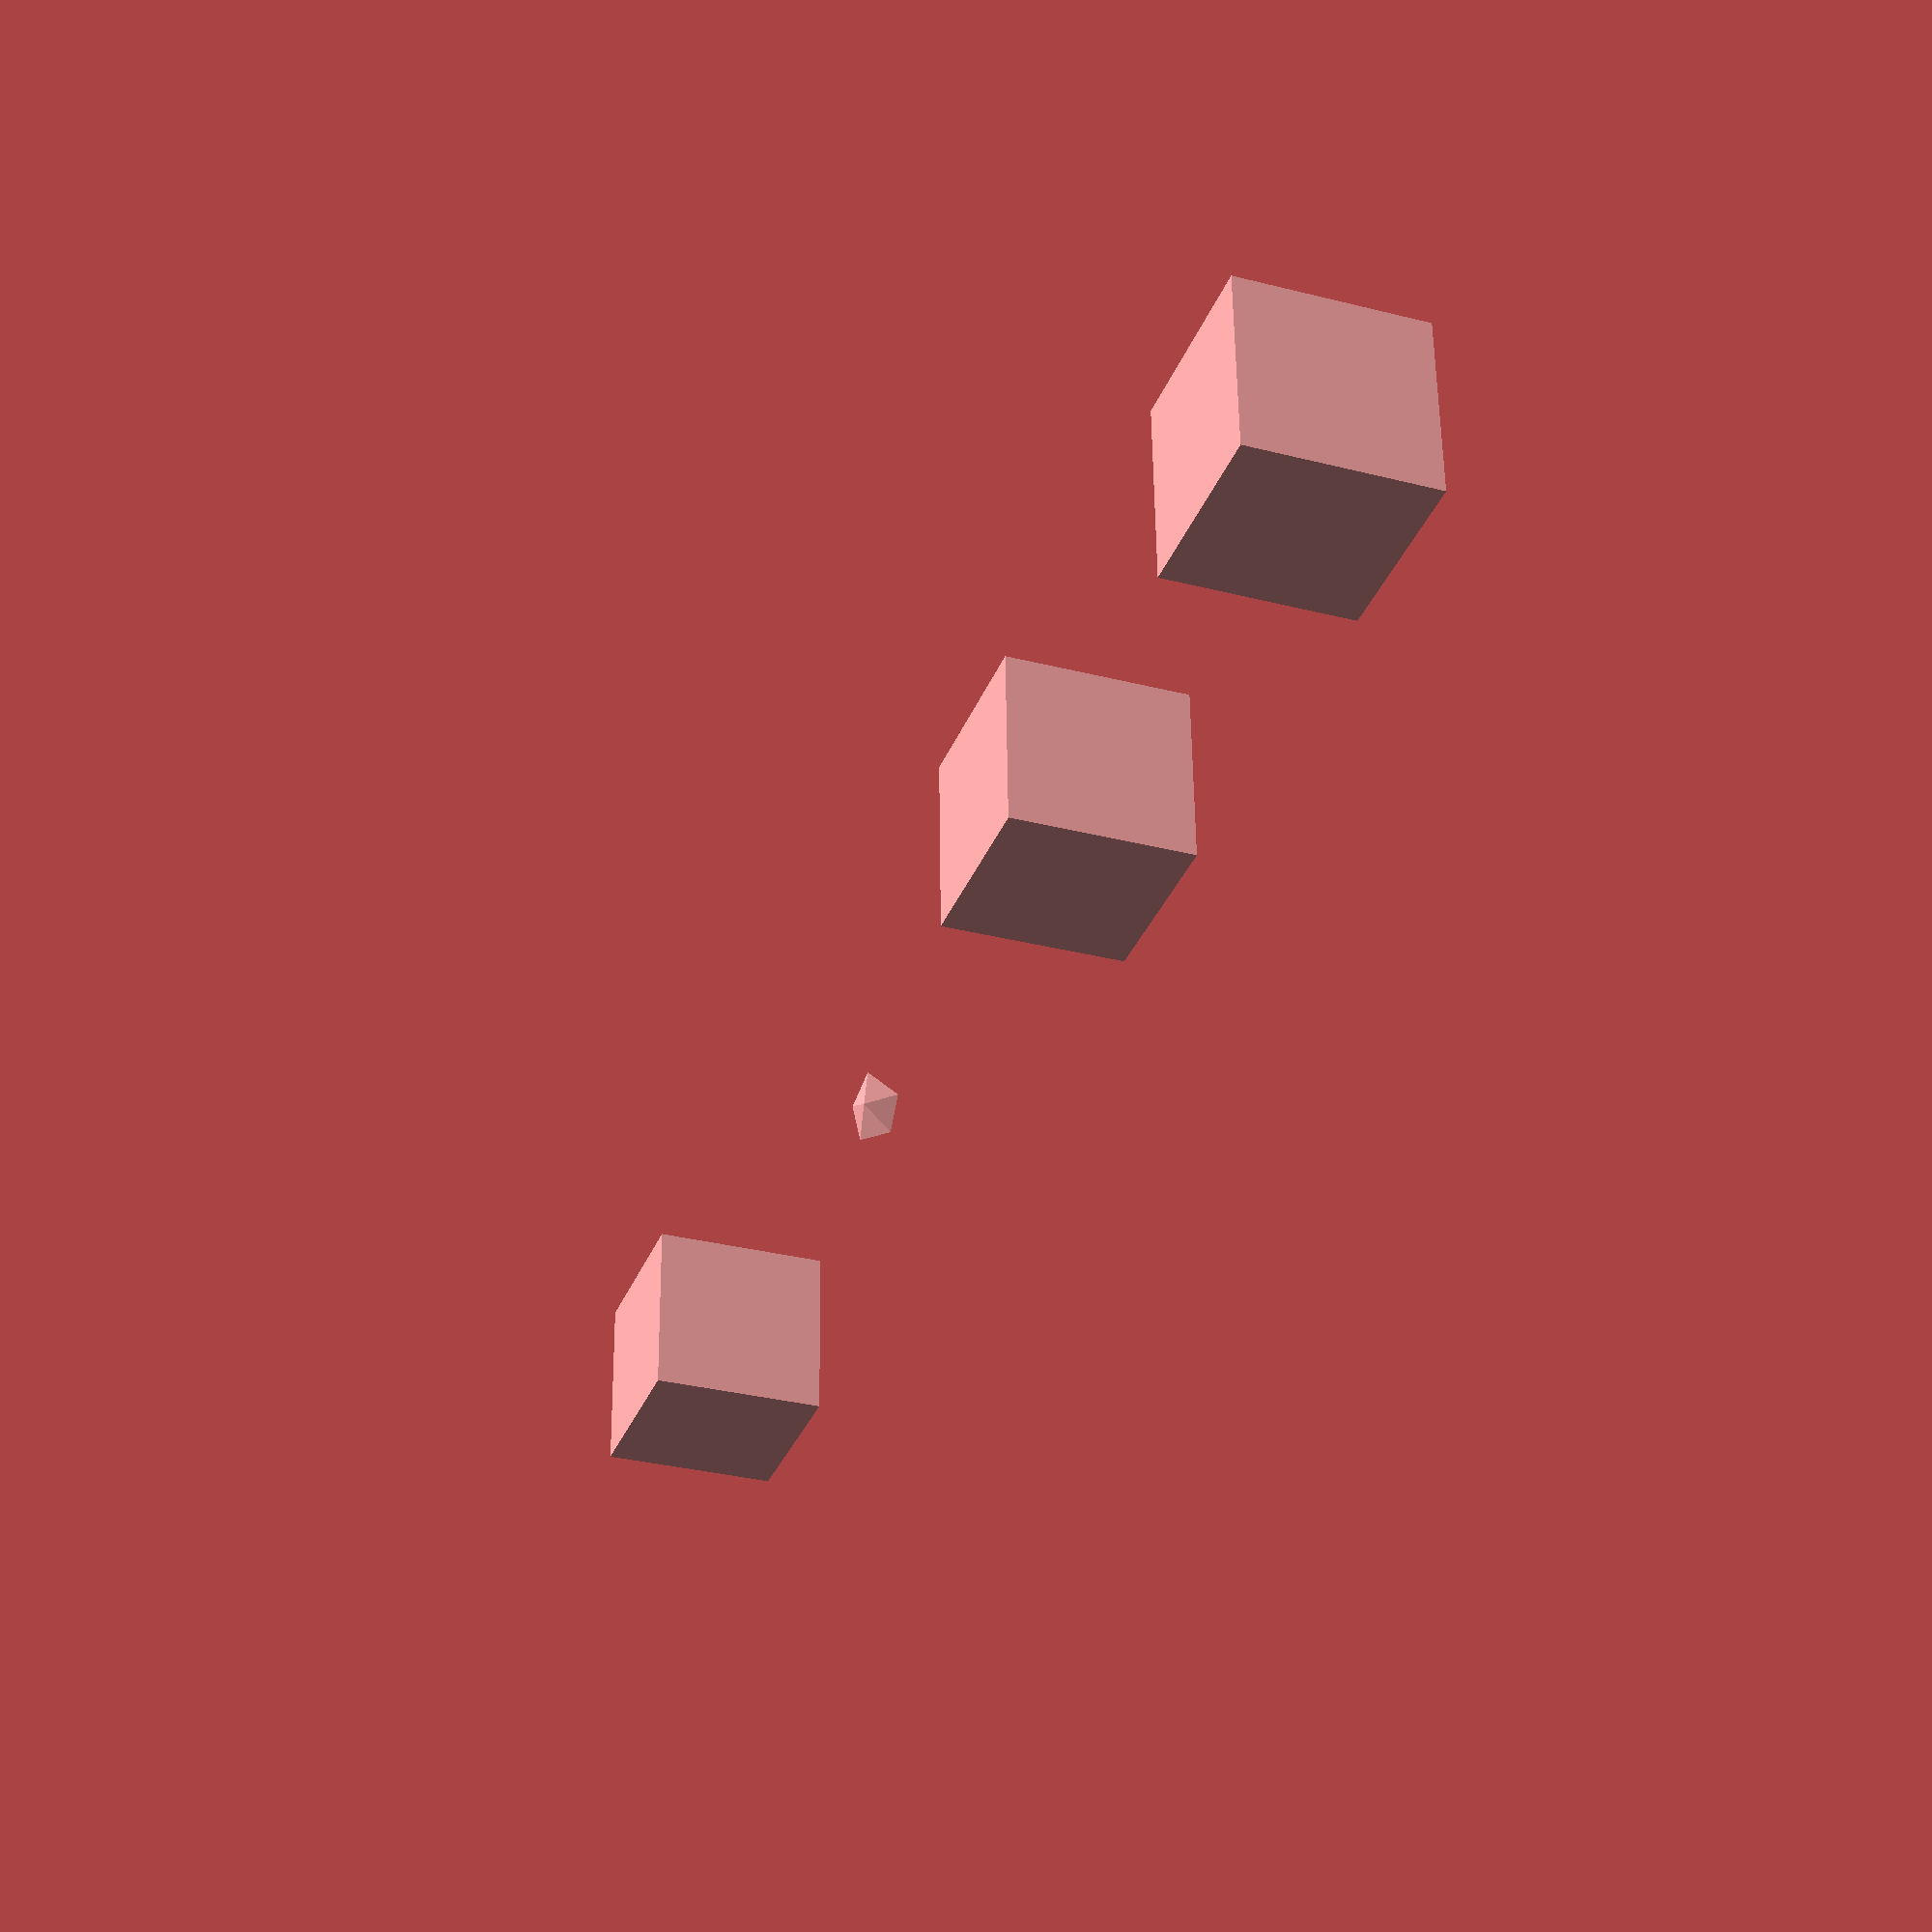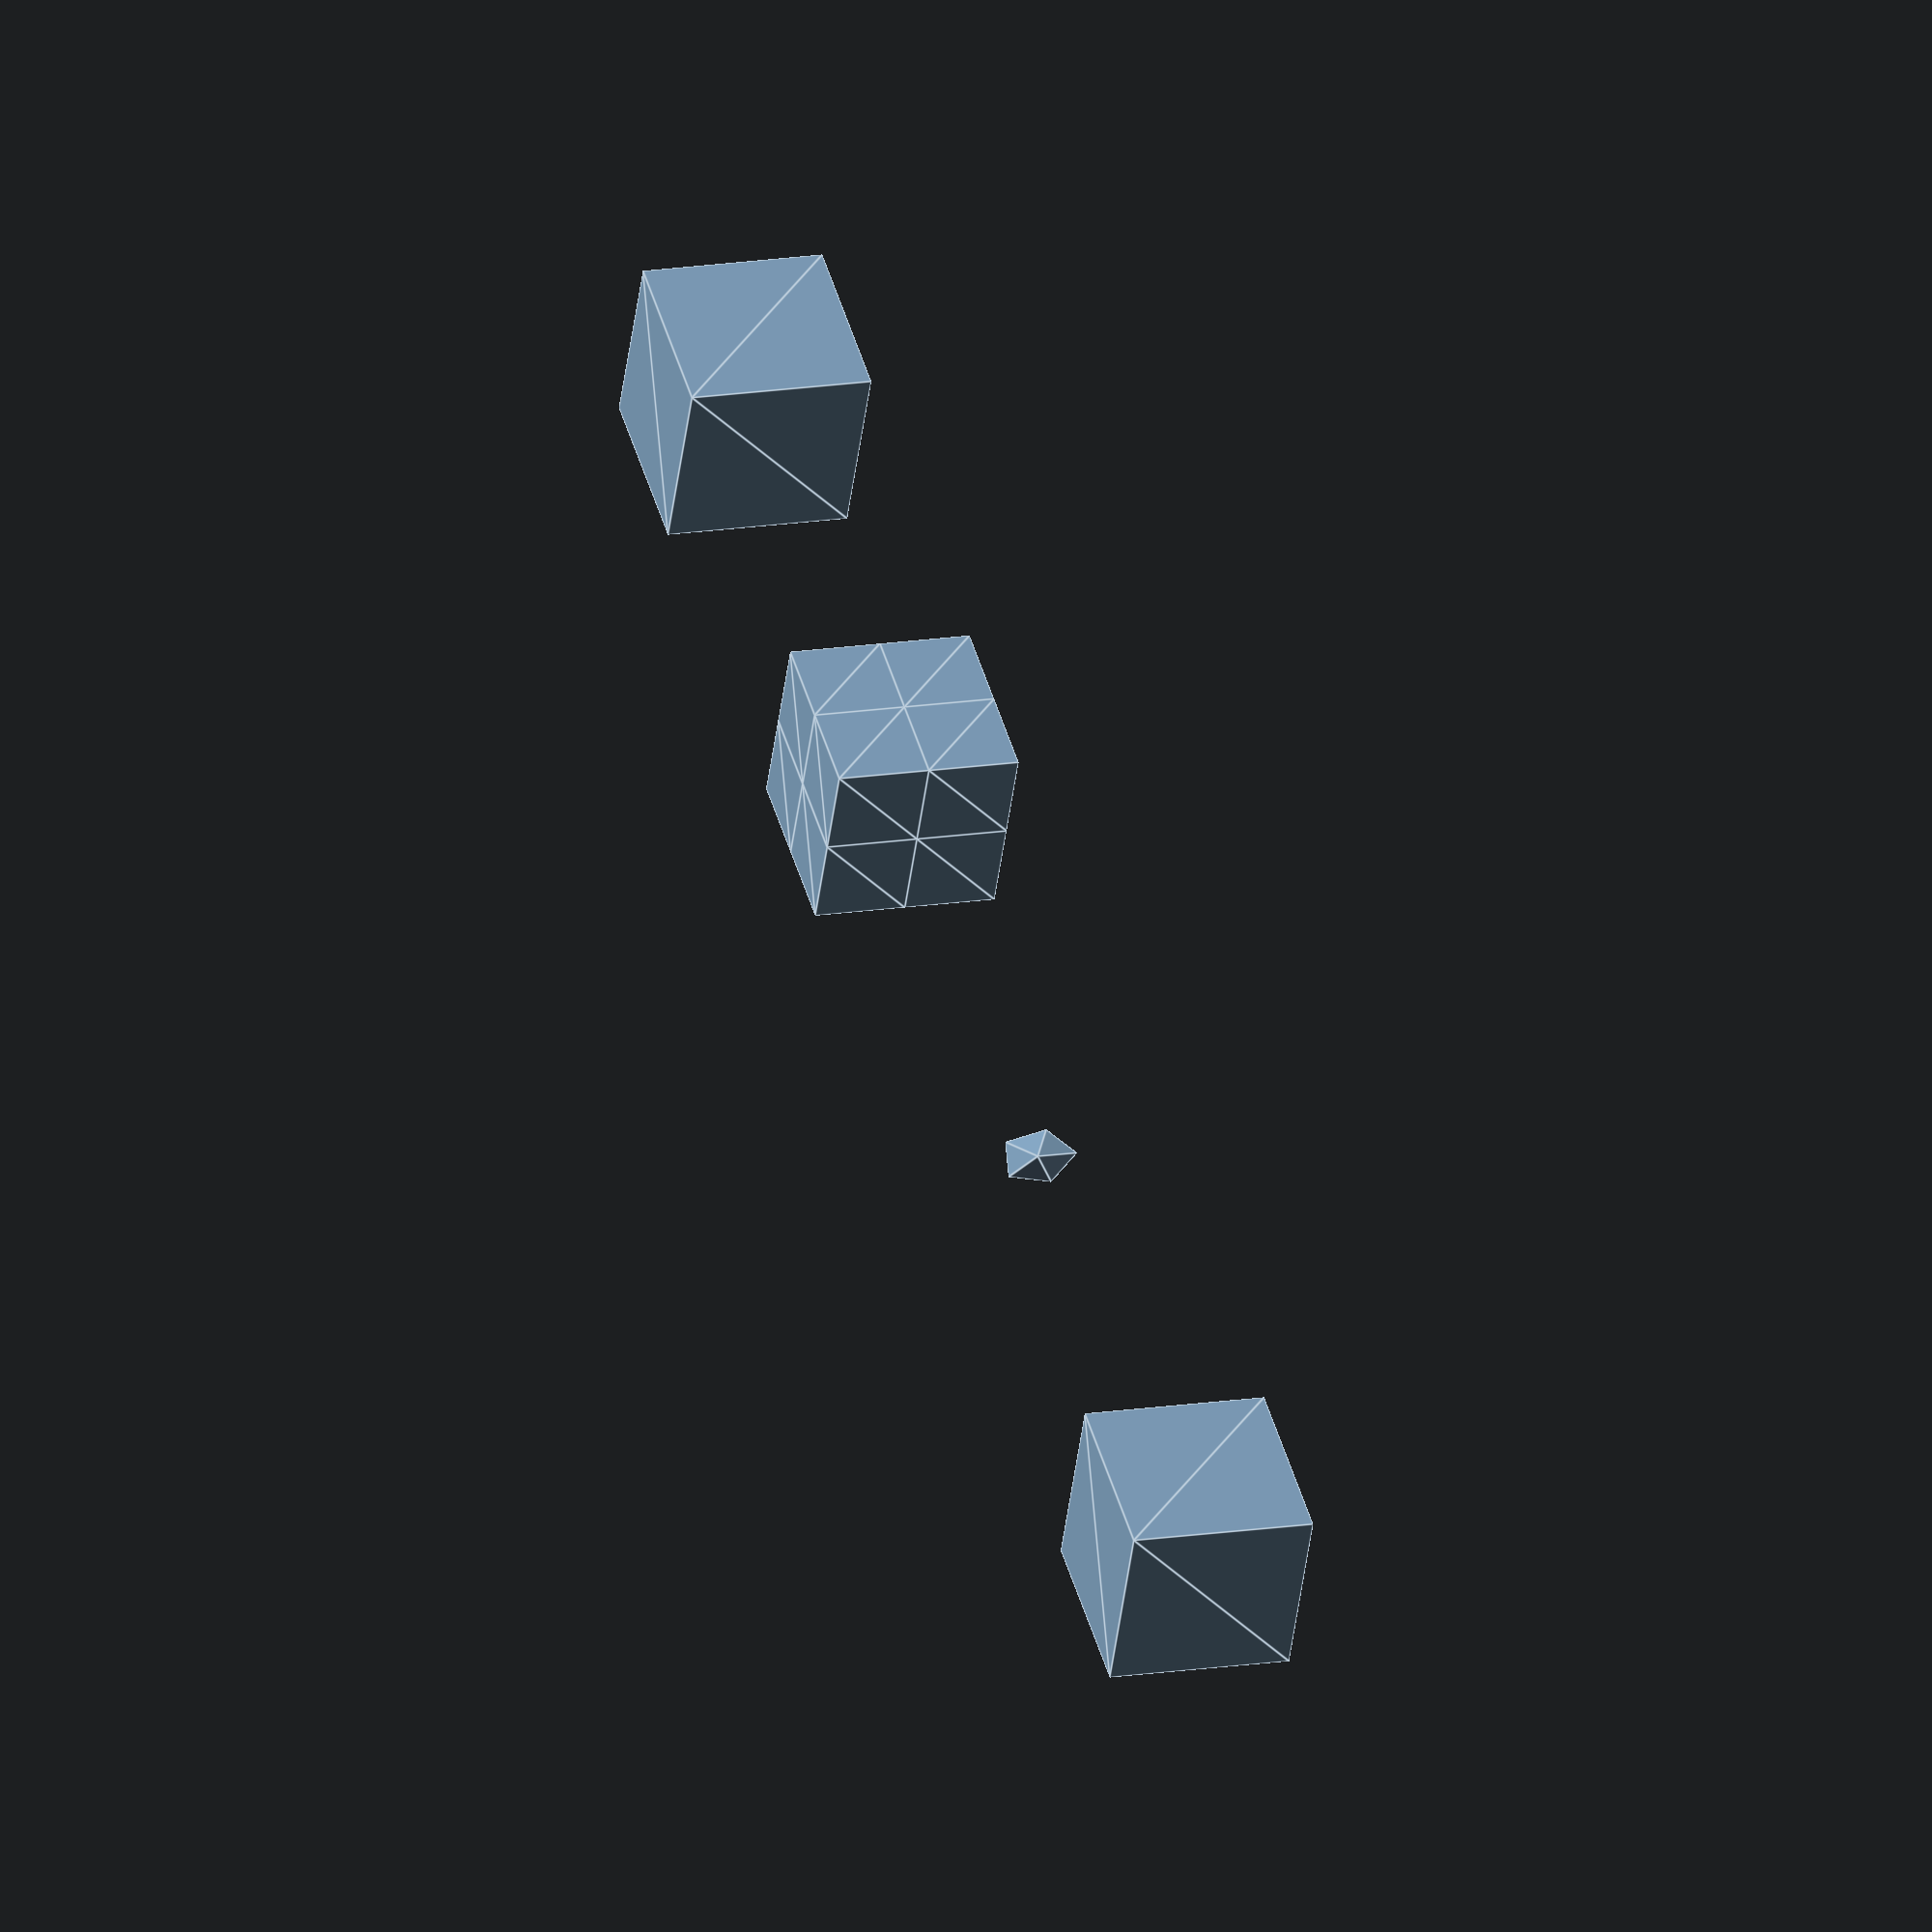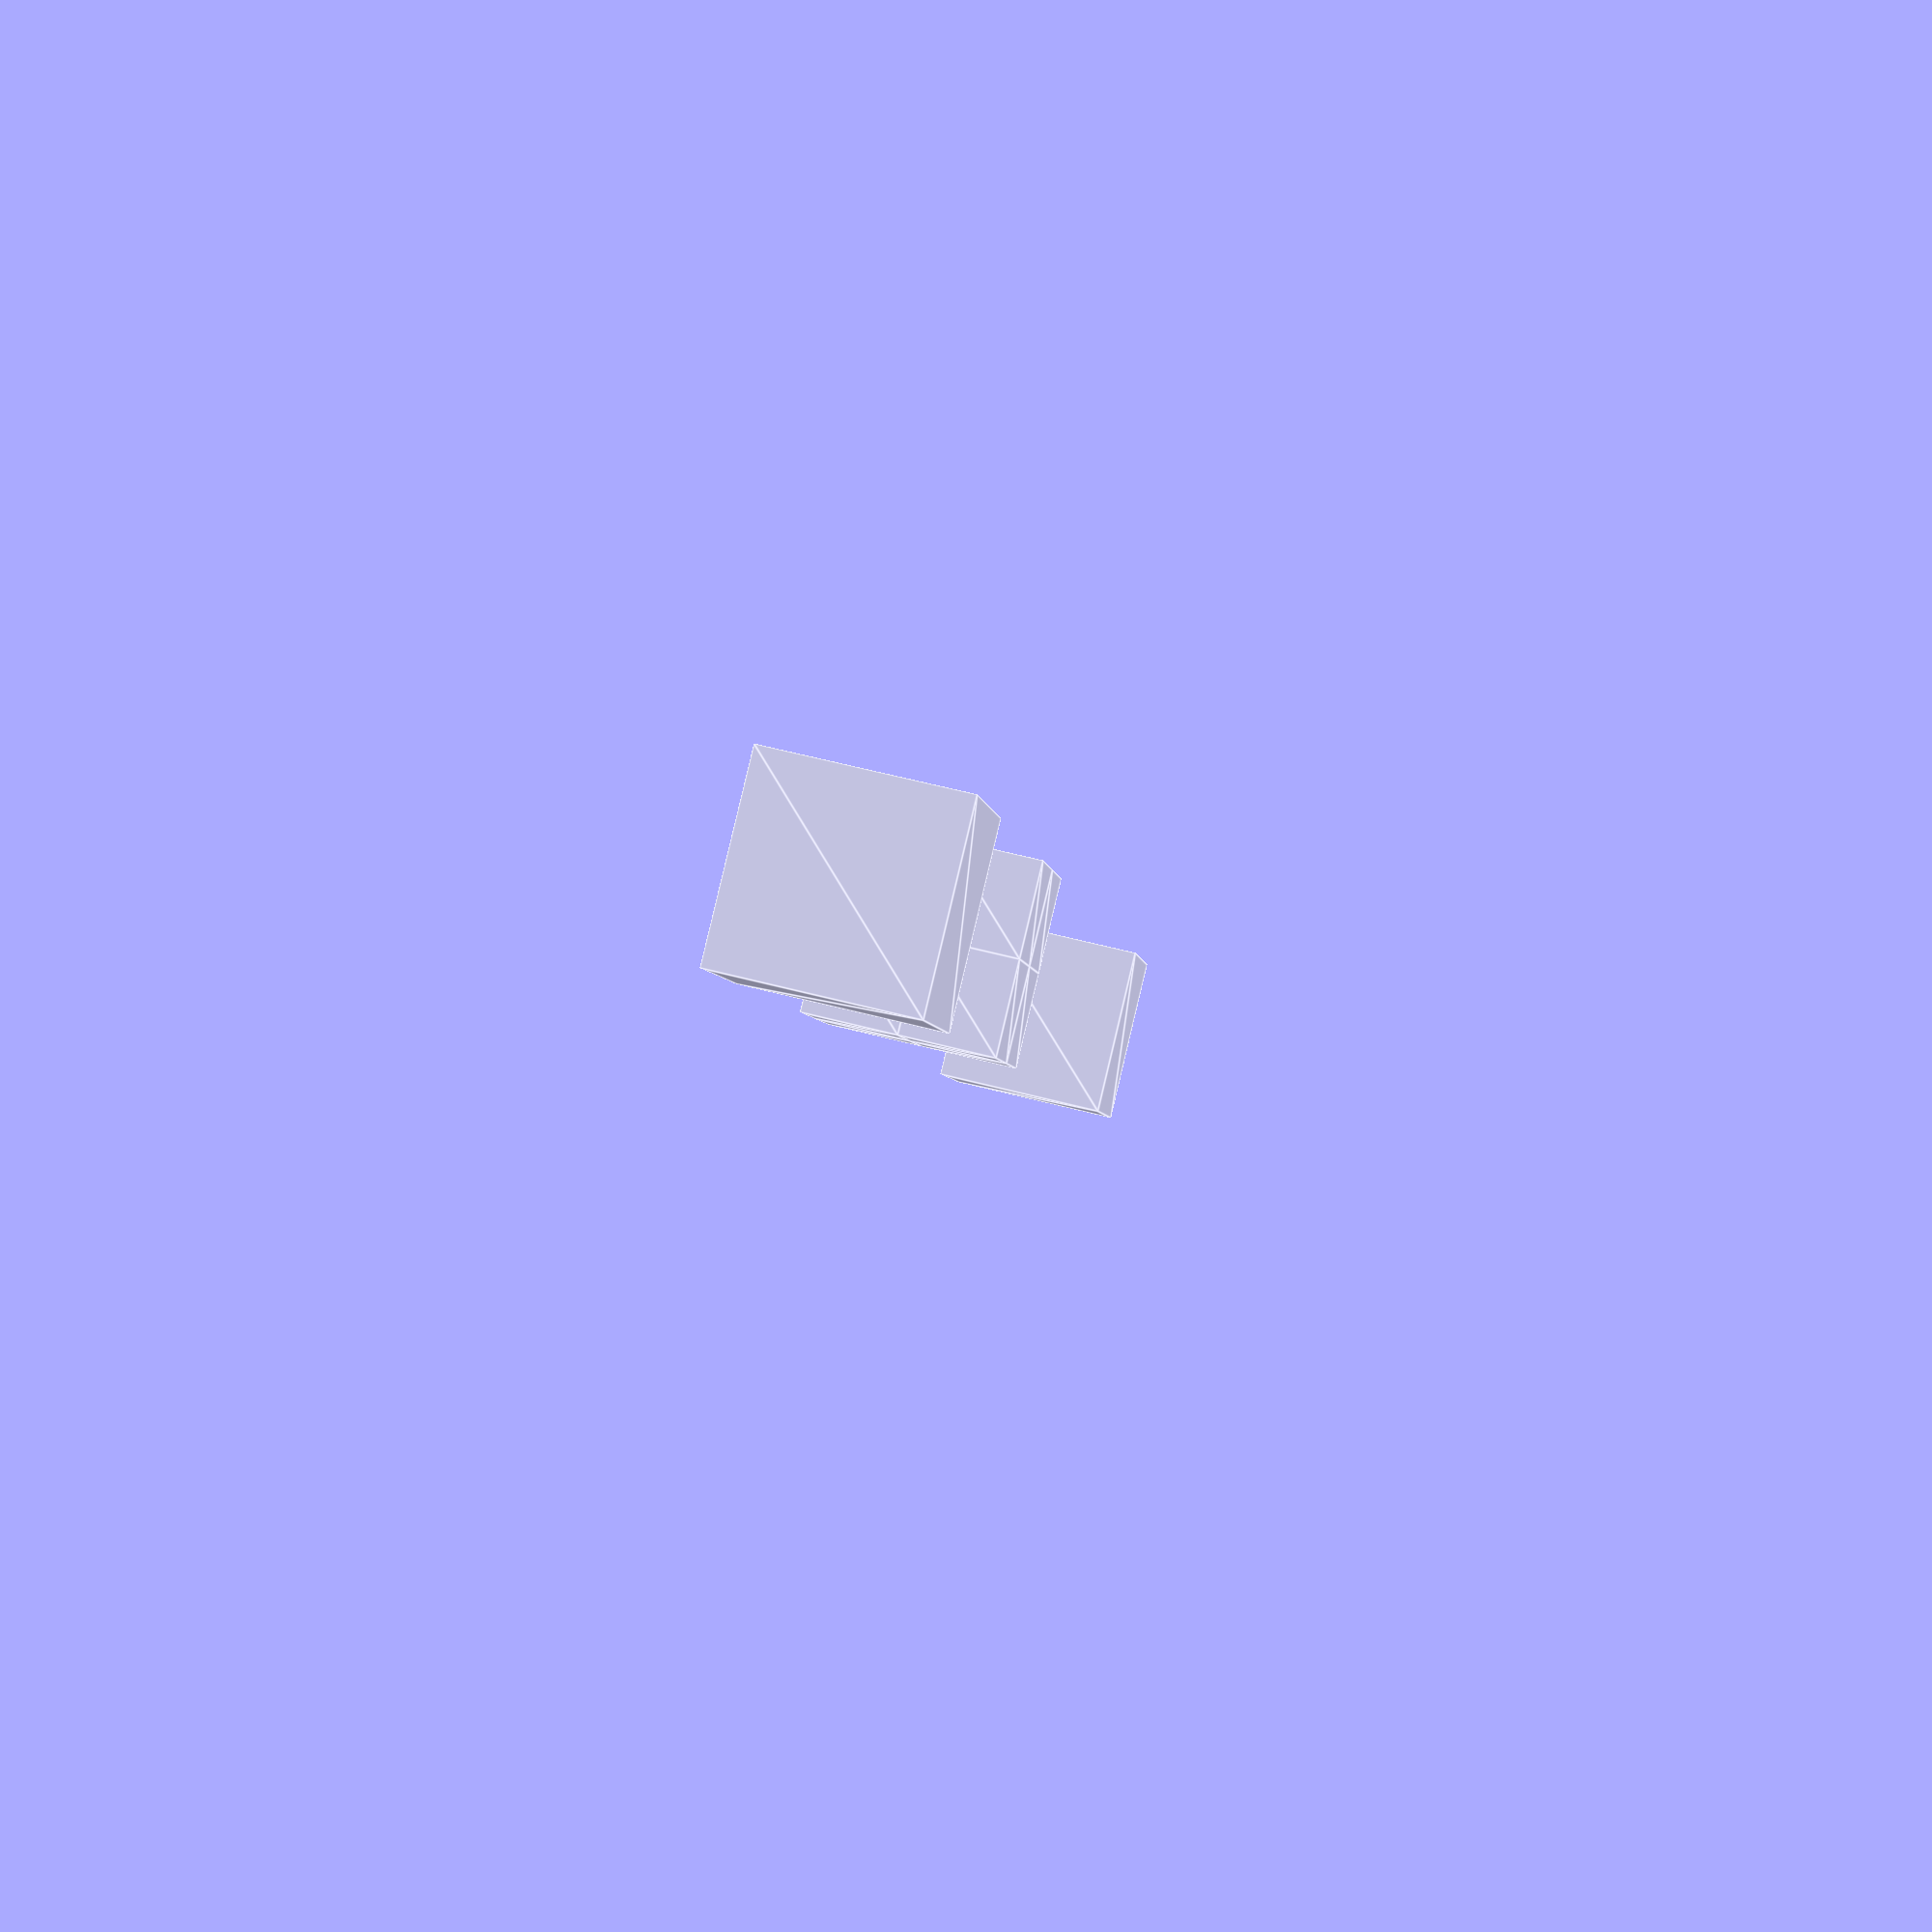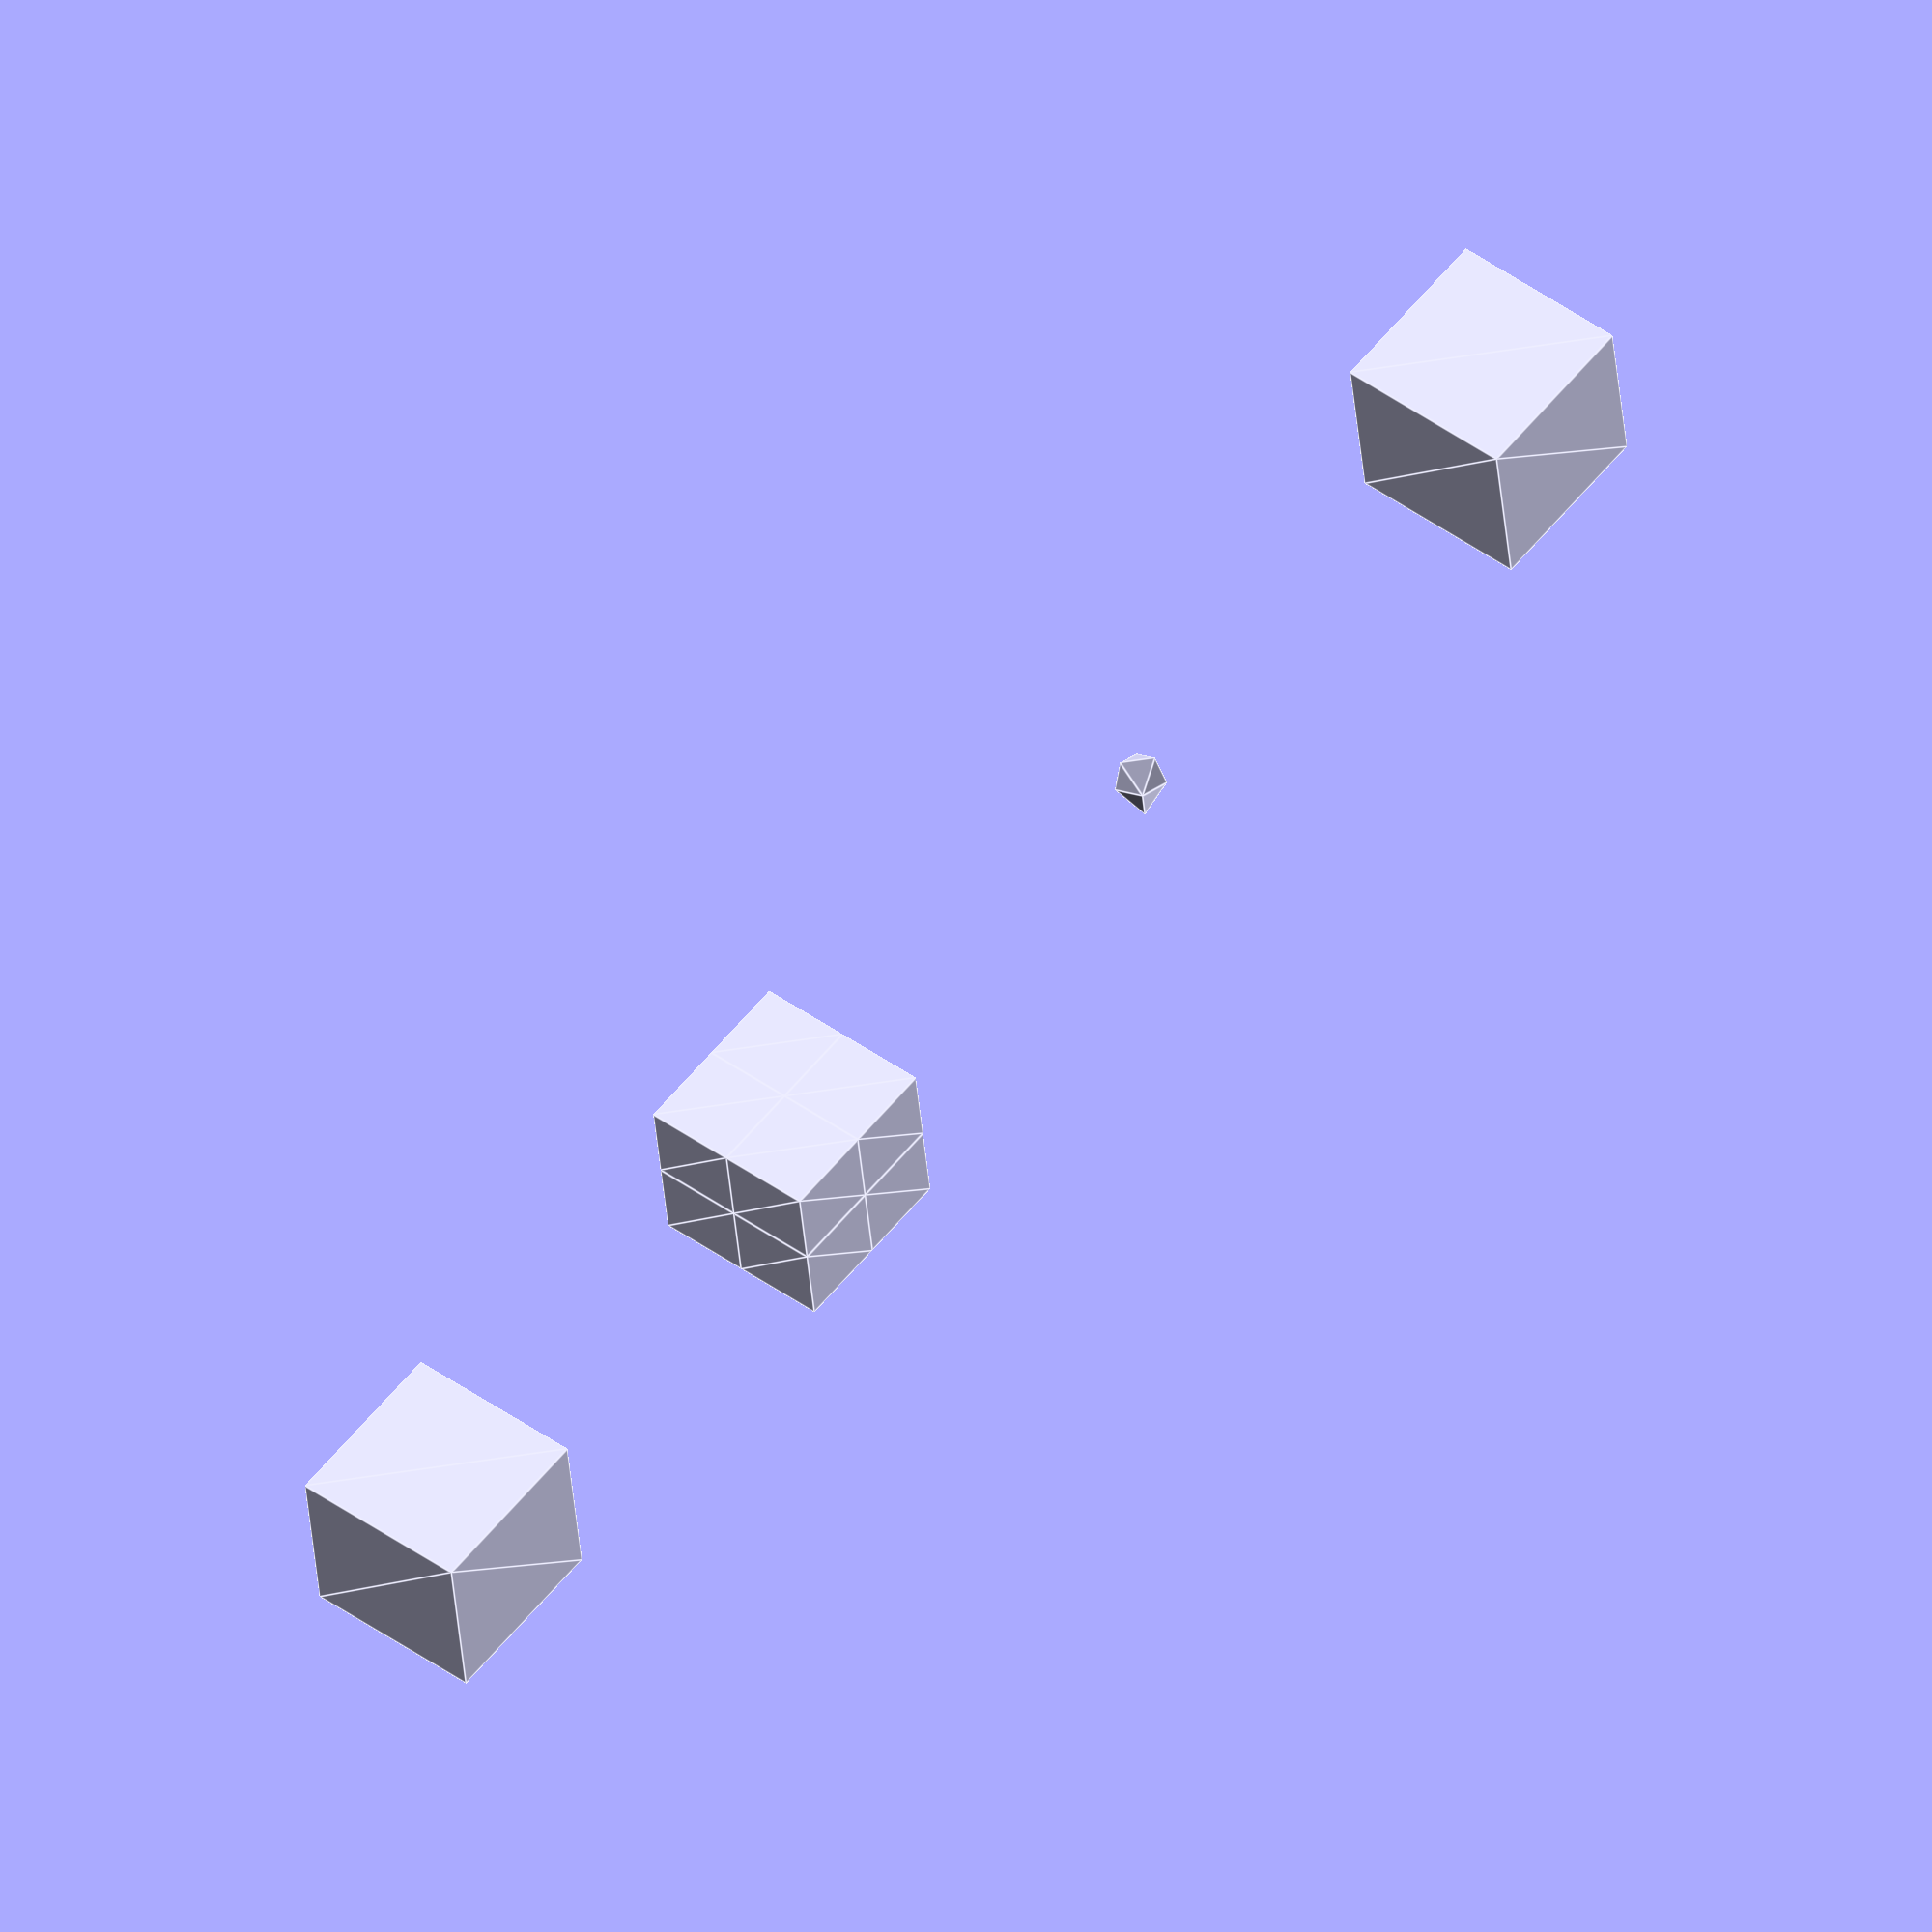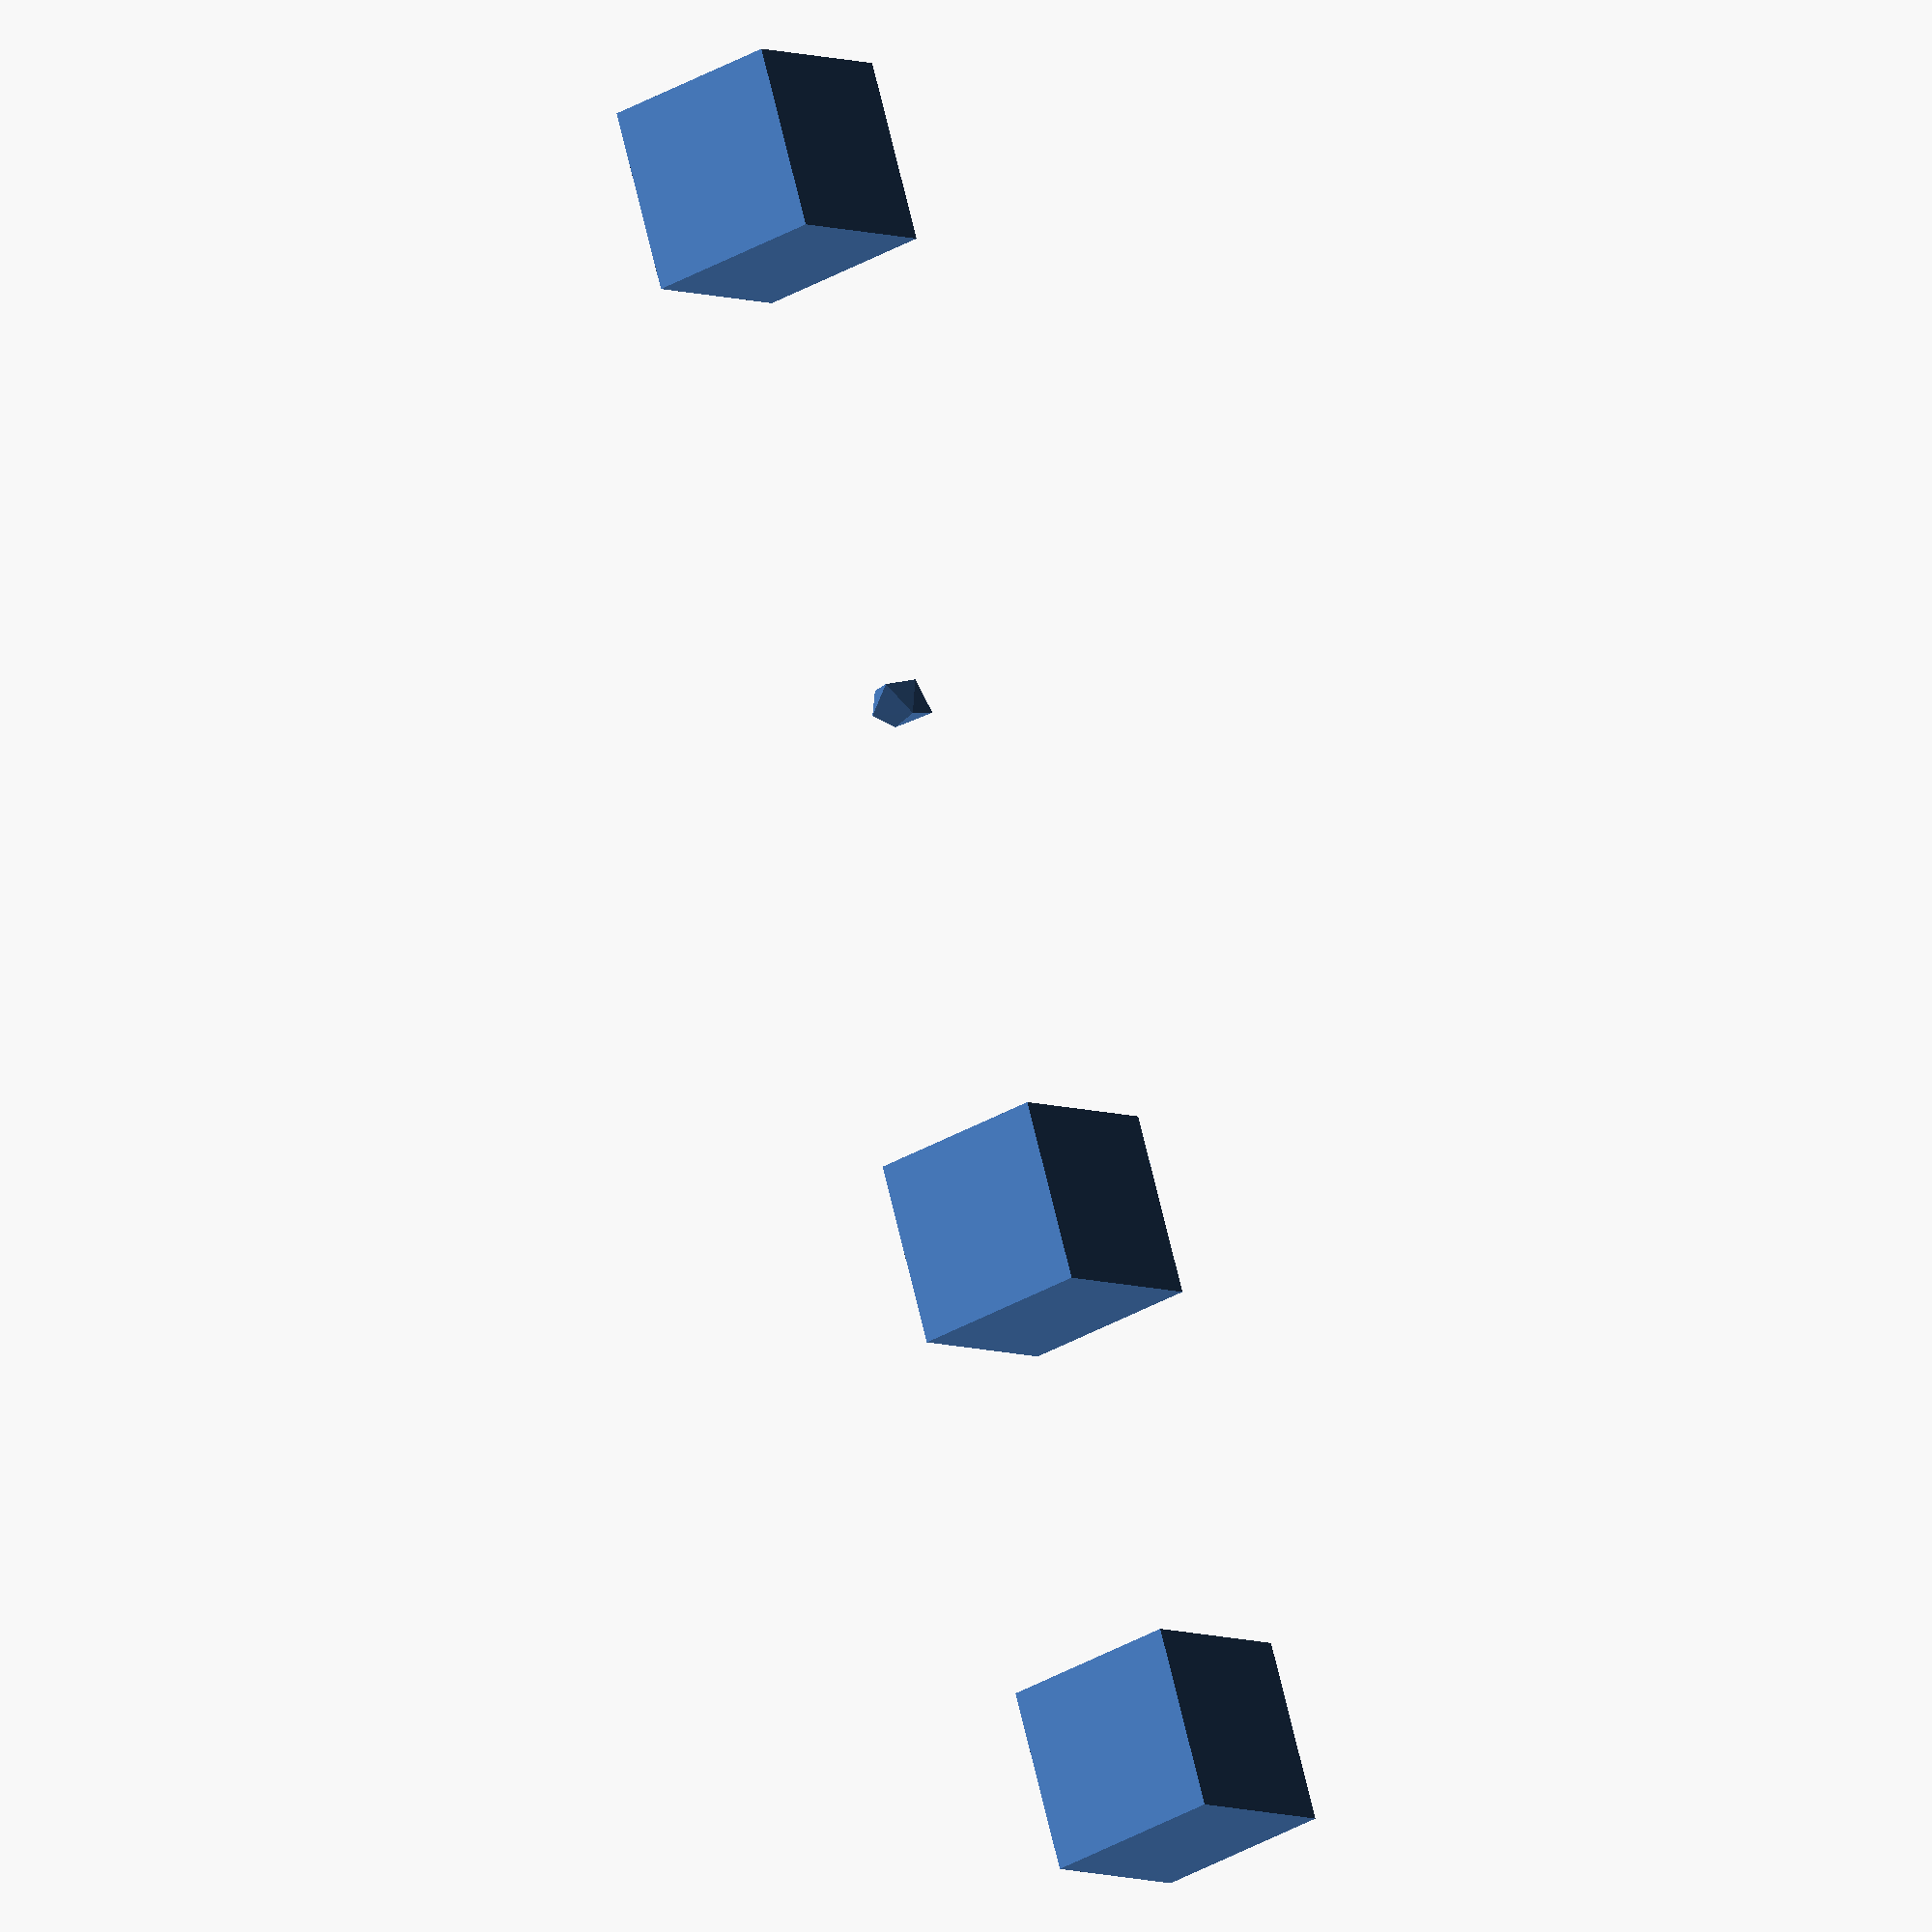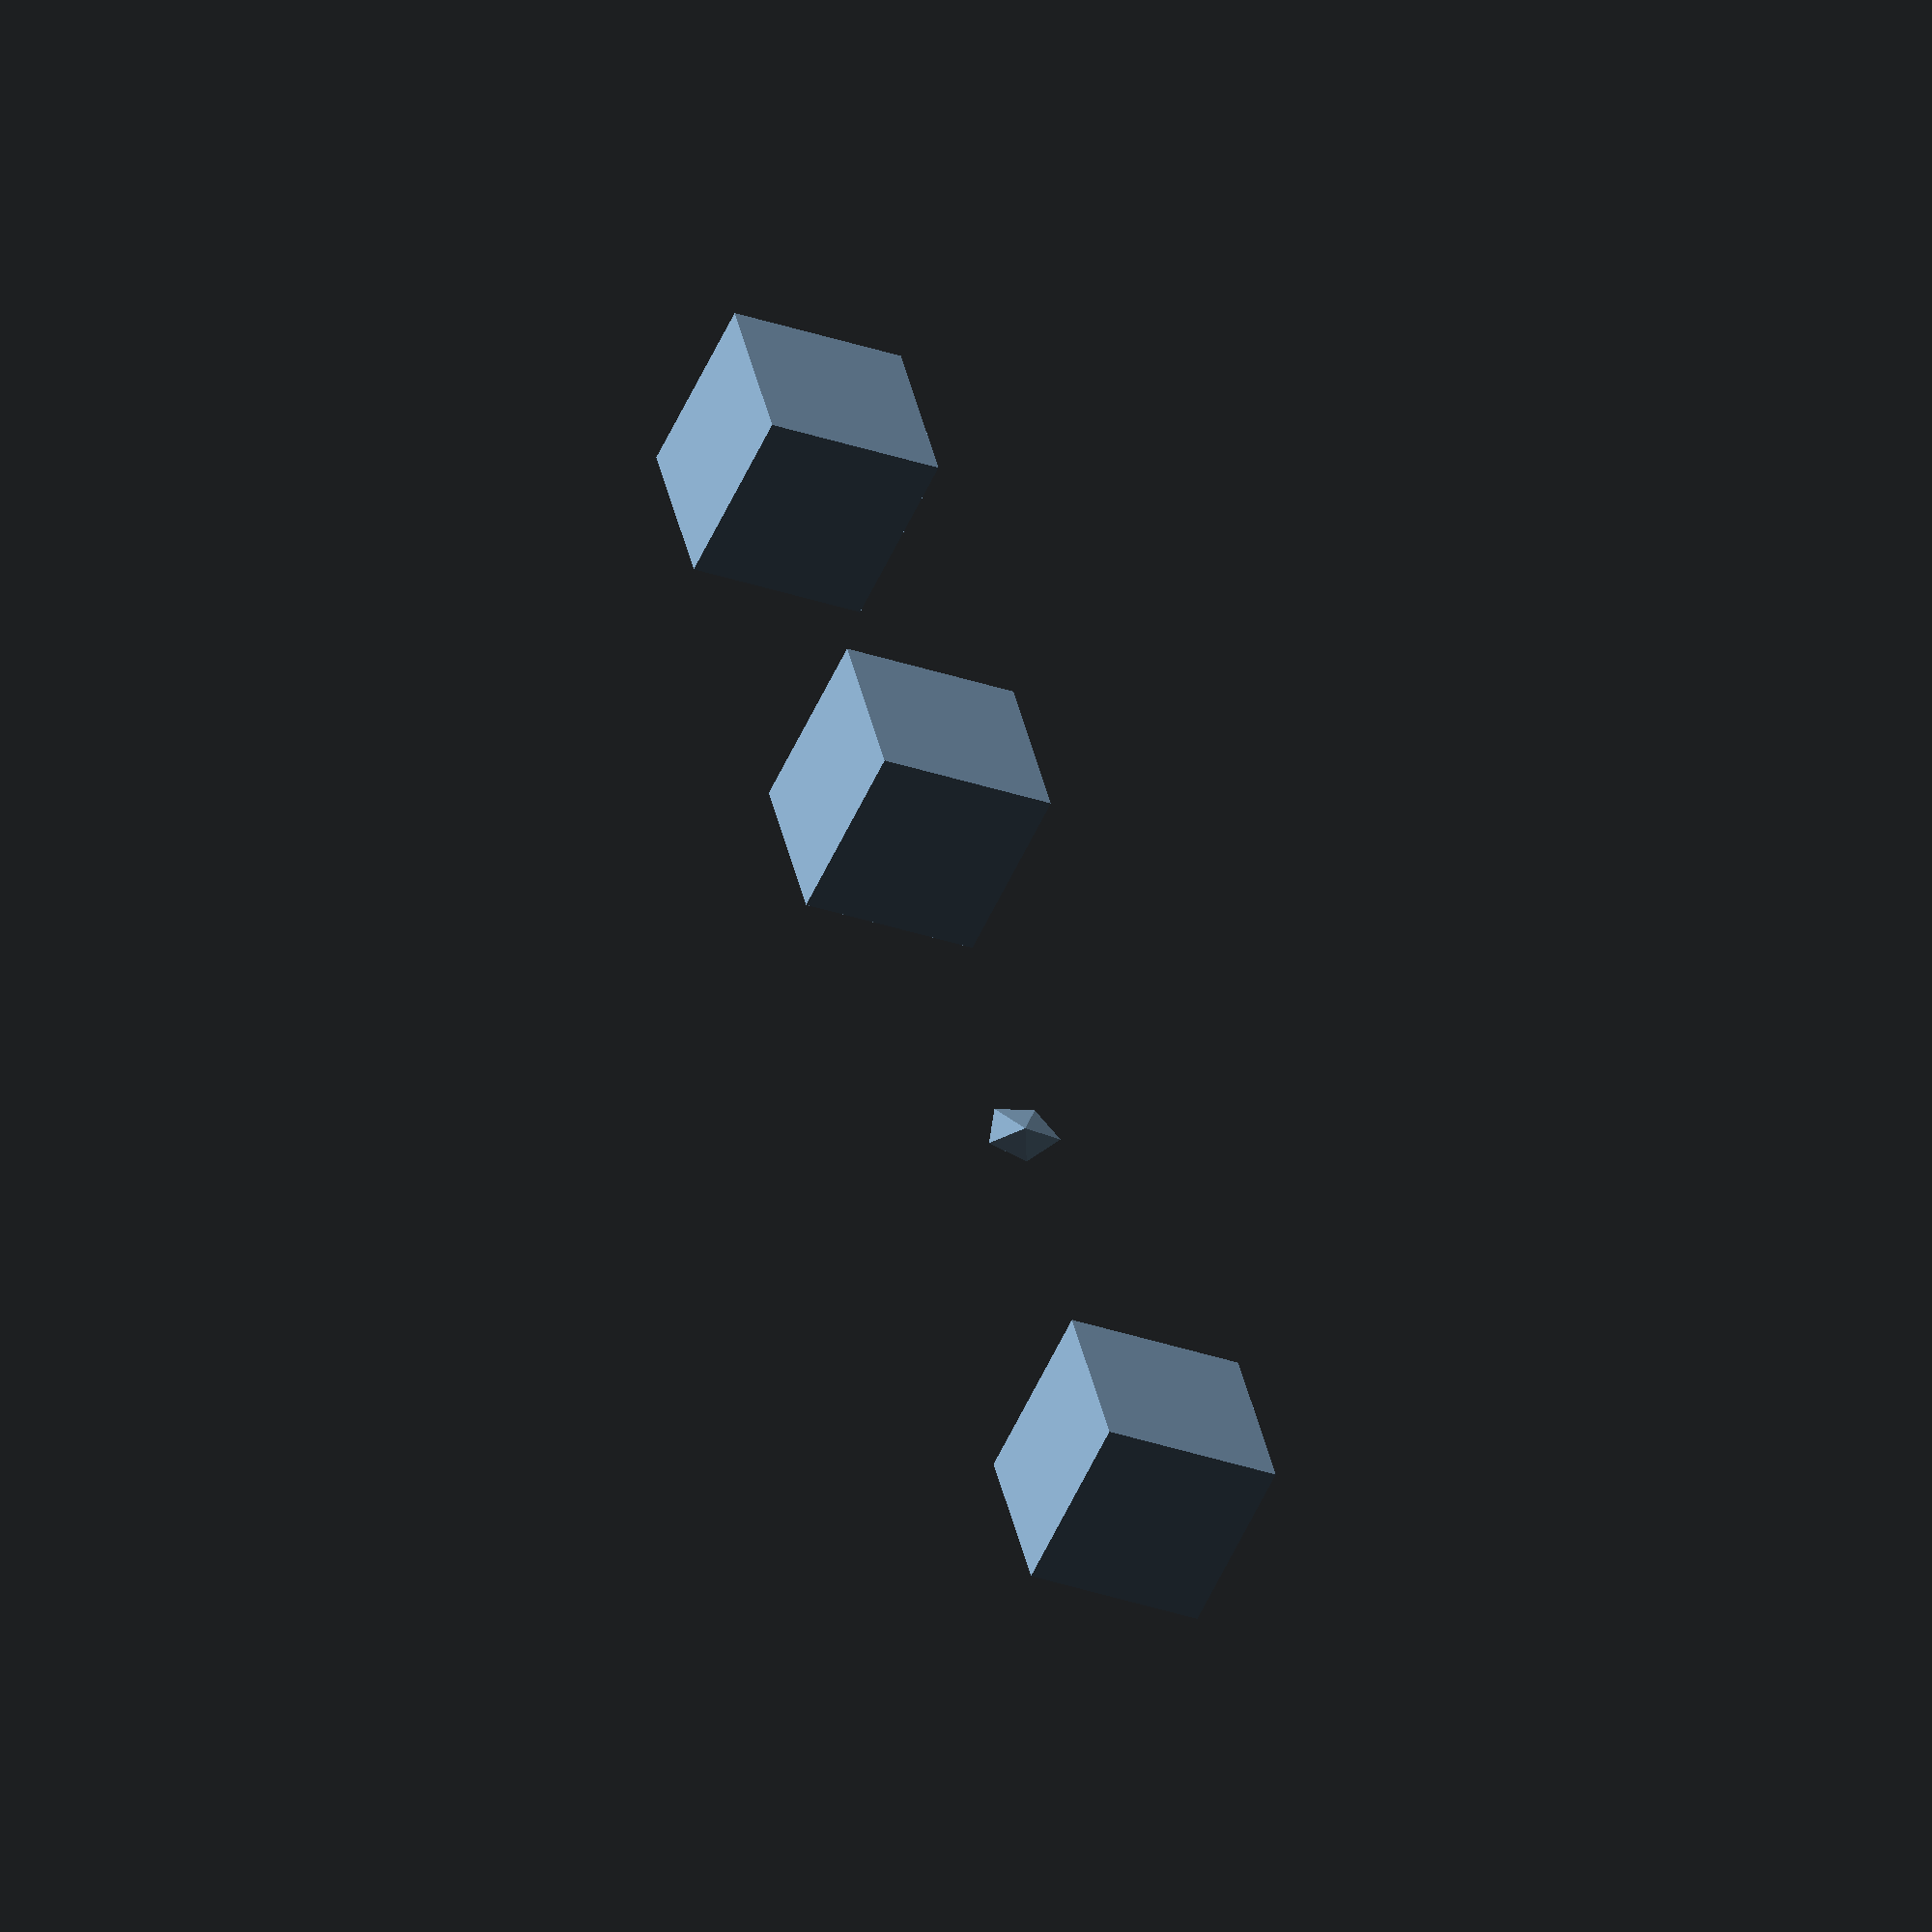
<openscad>
//demo mesh
Flat_treshold=0.009;
 mesh = [
   [
     [-10, -10, -10],
     [10, -10, -10],
     [10, 10, -10],
     [-10, 10, -10],
     [-10, -10, -10],
     [10, -10, -10],
     [10, -10, 10],
     [-10, -10, 10],
     [10, -10, -10],
     [10, 10, -10],
     [10, 10, 10],
     [10, -10, 10],
     [10, 10, -10],
     [-10, 10, -10],
     [-10, 10, 10],
     [10, 10, 10],
     [-10, 10, -10],
     [-10, -10, -10],
     [-10, -10, 10],
     [-10, 10, 10],
     [-10, -10, 10],
     [10, -10, 10],
     [10, 10, 10],
     [-10, 10, 10]
   ],
   [
//     [0, 1, 2, 3],
//     [7, 6, 5, 4],
//     [11, 10, 9, 8],
//     [15, 14, 13, 12],
//     [19, 18, 17, 16],
//     [23, 22, 21, 20]
     [0, 1, 2],
     [0,  2, 3]
,
     [7, 6, 5],
     [7,  5, 4],
     [11, 10, 9],
     [11, , 9, 8],
     [15, 14, 13],
     [15,  13, 12],
     [19, 18, 17],
     [19,  17, 16]
 ,
     [23, 22, 21],
     [23,  21, 20]
 
   ]
 ];
// mesh=fp_flip(bunny());
// mesh= diamond();
midmesh = tesselate(mesh,0);
 dmaesh=fp_decimate ( midmesh );
 nm = tesselate(dmaesh,1);


 newmesh=relax (dmaesh);
translate ([120,0,0]) polyhedron(midmesh[0], midmesh[1]);

 translate ([60,0,0]) polyhedron(nm[0], nm[1]);
translate ([ 0,0,0]) polyhedron(newmesh[0], newmesh[1]);

translate ([-60,0,0]) polyhedron(dmaesh[0], dmaesh[1]);
  // for (i = [0: len(newmesh) - 1]) echo(newmesh[i]);
echo(len( midmesh[0]),len(dmaesh[0]));

function tesselate(m,c=1)=
c>=1?
 let (
   pr = fp_privatetize(m), /* convert indexed polyhedron */

 subdv=fp_flatten([for(i=[0:max(0,len(pr)-1)])let(
pr01=lerp(pr[i][0],pr[i][1],0.5),
pr12=lerp(pr[i][1],pr[i][2],0.5),
pr20=lerp(pr[i][2],pr[i][0],0.5)
)[
[pr[i][0],pr01,pr20],
[pr[i][1],pr12,pr01],
[pr[i][2],pr20,pr12],
[pr01,pr12,pr20]

]
]),
 
  newmesh =   fp_glue(subdv)
)
tesselate(newmesh,c-1)
:

m;
 
function fp_decimate (m,i=0,changed=0,nn=0)=
let(points=m[0],faces=m[1],n=nn==0?neighbours(m):changed==0?nn:neighbours(m) )
i<len(points)-1?
let(r=flattness(m,i,n[i]) )r<=
Flat_treshold? 
let(newm=fp_decimateinidex(m,i,n[i]),
newch=len(newm[0])==len(m[0])?changed:changed+1,
newi=len(newm[0])==len(m[0])?i+1:i
)
fp_decimate (newm,newi,newch,n) 
:fp_decimate (m,i+1,changed,n)
:
let(e=echo(i+1,changed))
changed>0?

 fp_decimate(m)
:m

;

function flattness(m,j,n)=

let(points=m[0],faces=m[1],ni=n ,

normals=[for(i=[0:max(0,len(ni)-1)])p2n(
 [
points[(faces[ni[i]][0])],
points[(faces[ni[i]][1])],
points[(faces[ni[i]][2])] 
])

],
ne=normeq(normals)


) 
ne
;
function newflattness(m)=

let(points=m[0],faces=m[1],

normals=[for(i=[0:max(0,len(m)-1)])p2n(m[i])

],
ne=normeq(normals)


) 
ne
;
function fp_decimateinidex(m,j,n)=
let(nn=notneighboursofi (m,j),ni=n,points=m[0],faces=m[1])
let(

removies=[for(i=[0:len(ni)-1])([points[(faces[ni[i]][0])],points[(faces[ni[i]][1])],points[(faces[ni[i]][2])]  ])],
newfaces=fp_removevertex(removies,points[j]),

keepers=[for(i=[0:len(nn)-1])([points[(faces[nn[i]][0])],points[(faces[nn[i]][1])],points[(faces[nn[i]][2])]  ])],
r=newflattness(newfaces),
h=newflattness(removies)
//e=echo(r,h)
) 
r<=h?
fp_glue( concat(keepers,newfaces))
:
m
;

function fp_glue(m)= let (
   hashed = fp_addhash(fp_flatten(m)), /*flatten and pair points with hash*/
   sorted = fp_hashQS(hashed),/*sort by hash*/
   unique = fp_unique(sorted),/*unique by hash*/
   newmesh = [fp_removehash(unique), fp_relink(unique, m)])/* combine to new mesh*/
 newmesh;
 function fusepoints(m) =
 let (
   privatetized = fp_privatetize(m), /* convert indexed polyhedron */
 newmesh= fp_glue(privatetized))
 newmesh;

 function fp_privatetize(m) = 
/* convert indexed polyhedron to vetrtex polygons with private vertex*/
 let (p = m[0], f = m[1], l = max(0,len(f) - 1))[
   for (i = [0: l])[     for (j = [0: len(f[i]) - 1]) p[f[i][j]]   ]];

 function fp_flatten(l) = [   for (a = l)     for (b = a) b ];
 
 function fp_addhash(m) = 
/*pair each point with a hash of the point*/
[   for (i = [0: len(m) - 1])[fp_encode(m[i]), m[i]] ];

 function fp_encode(v) =
 let (xseed = round(fp_rnd(1e8, -1e8, round(v.x * 1e6))),
   yseed = round(fp_rnd(1e8, -1e8, xseed + round(v.y * 1e6))),
   zseed = round(fp_rnd(1e8, -1e8, yseed + round(v.z * 1e6))),
   hash =   round(fp_rnd(1e8, -1e8, zseed)))
 hash;

 function fp_hashQS(arr) = !(len(arr) > 0) ? [] :
 let (pivot = arr[floor(len(arr) / 2)][0],
 lesser = [ for (y = [0: len(arr) - 1]) if (arr[y][0] < pivot) arr[y] ],
 equal = [ for (y = [0: len(arr) - 1]) if (arr[y][0] == pivot) arr[y] ],
 greater = [ for (y = [0: len(arr) - 1]) if (arr[y][0] > pivot) arr[y] ])
 concat(fp_hashQS(lesser), equal, fp_hashQS(greater));

 function fp_unique(m) = [   for (i = [0: len(m) - 1])     if (m[i] != m[i - 1]) m[i] ];

 function fp_rnd(a = 1, b = 0, s = []) = s == [] ? (rands(min(a, b), max(   a, b), 1)[0]) : (rands(min(a, b), max(a, b), 1, s)[0]); 

 function fp_removehash(m) = [   for (i = [0: len(m) - 1]) m[i][1] ];
 function fp_relink(p, f) =
/*convert polygons with private vertex to indexed by searching for hash matches  */
 let (l = len(f) - 1)[   for (i = [0: l])[     for (j = [0: len(f[i]) - 1]) search(fp_encode(f[i][j]), p)[0]] ];
 
 function fp_flip(w)=[w[0],[for(i=[0:len(w[1])-1])[w[1][i][0],w[1][i][2],w[1][i][1]]]];

function lerp(start, end, bias) = (end * bias + start * (1 - bias));

function relax(m,nn=0, c =  2) = 
let(points=m[0], faces=m[1], n=nn==0?neighbours(m):nn)
c > 0 ?
let(
midpoints = 
[ for (i = [0: len(faces) - 1]) avrg( 
[points[faces[i][0]], points[faces[i][1]], points[faces[i][2]]]
) ], 

points2 = [ for (i = [0: len(points) - 1]) len(
n[i]) > 0 ?  avrg([ for (j = [0: len(n[i]) - 1]) midpoints[ n[i] [j]]
 ])  : points[i] ])

relax([points2, faces]  ,n, c - 1)
:
 [points, faces];

function neighbours (m)=let(points=m[0],faces=m[1]) [ for (i = [0: len(points) - 1])[ for (j = [0: len(faces) - 1])
 if (faces[j][0] == i || faces[j][1] == i || faces[j][2] == i || faces[j][3] == i) j] ];
function notneighbours (m)=let(points=m[0],faces=m[1]) [ for (i = [0: len(points) - 1])[ for (j = [0: len(faces) - 1])
 if ( (faces[j][0] != i && faces[j][1] != i && faces[j][2] != i && faces[j][3] != i)) j] ];
function neighboursofi (m,i)=let(points=m[0],faces=m[1])
  [ for (j = [0: len(faces) - 1])
 if (faces[j][0] == i || faces[j][1] == i || faces[j][2] == i || faces[j][3] == i) j] ;
function notneighboursofi (m,i)=let(points=m[0],faces=m[1])
  [ for (j = [0: len(faces) - 1])
 if ( (faces[j][0] != i && faces[j][1] != i && faces[j][2] != i && faces[j][3] != i)) j] ;
function addl(l, c = 0) = c < len(l) - 1 ? l[c] + addl(l, c + 1) : l[
 c];
function avrg(l) = len(l) > 1 ? addl(l) / (len(l)) : l;

function fp_removevertex(faces,vertex)=let(
d= fp_tricylceb(faces,vertex),
c= fp_segorder(d),
e=fp_segcollapse(c),
g=shuffle(e),
f=fp_triangulate(g)
//,eco=echo( len(d),len(c))
)
 len(faces)>4&&len(c)==len(d)&&len(f)+2==len(faces)?f: faces 
;
function shuffle(b)=let(
c=concat( [for(i=[1:len(b)-1])b[i]],[b[0]]))
round(rnd(5))==0?c:shuffle(c)
;
function fp_tricylceb(b,p)=[for(i=[0:len(b)-1])fp_tricycle (b[i],p)];

function fp_triangulate(a)=len(a)>3?let(b=concat([for(i=[2:len(a)-1])a[i]],[a[0]] )
) concat([[a[0],a[1],a[2]]],fp_triangulate(shuffle(b,2))):[[a[0],a[1],a[2]]];

function fp_tricycle(f,p)=fp_is_equal(f[0],p)?[f[1],f[2]]:let(f1=[f[1],f[2],f[0]])fp_is_equal(f1[0],p)?[f1[1],f1[2]]:let(f2=[f1[1],f1[2],f1[0]])fp_is_equal(f2[0],p)?[f2[1],f2[2]]:f;

 function fp_is_equal(a, b, d=1e-16) = (a==b) || (abs(a-b)<d) || (norm(a-b)<d);
    function flatten(l) = [ for (li = l, lij = li) lij ];

function rnd(a = 1, b = 0) = (rands(min(a, b), max(a, b), 1)[0]);

 function fp_segorder(n,acc=0,c=0)=c<=len(n)-1?let(newacc= (acc==0)?[n[0]]:let(lookfor= acc[0][0]) concat([for(i=[0:len(n)-1])if(fp_is_equal(lookfor,n[i][1])==true)n[i]],acc ))fp_segorder(n,newacc,c+1):acc;

function fp_segcollapse(n)=
[for(i=[0:len(n)-1])n[i][0]];

function normeq(pl) = 

let (list= [
 for (i = [0: len(pl) - 1],j = [0: len(pl) - 1])
 
 (-1 + dot(pl[i], pl[j])  )
   ]
,
sums = avrg(list) )
 
abs(sums)
 ;


function p2n(p) =
let (pa=p[0], pb=p[1], pc=p[2],
u = pa - pb, v = pa - pc) un([u[1] * v[2] - u[2] * v[1], u[2] *
 v[0] - u[0] * v[2], u[0] * v[1] - u[1] * v[0]
]);
function un(v) = v / max(len3(v), 0.000001) * 1; // div by zero safe unit normal
function dot(v1, v2) = v1[0] * v2[0] + v1[1] * v2[1] + v1[2] * v2[2];
function addl(l, c = 0) = c < len(l) - 1 ? l[c] + addl(l, c + 1) : l[
 c];
function len3(v) = len(v) > 1 ? sqrt(addl([
 for (i = [0: len(v) - 1]) pow(v[i], 2)
])) : len(v) == 1 ? v[0] : v;



module trender(t) {
 C0 = (un(rndc()) + [2, 0, 0]);
 C1 = (un(rndc()) + [2, 2, 0]);
 C2 = (un(rndc()) + [0, 2, 2]);
 for (i = [0: max(0, len(t[1]) - 1)]) {
 n = un(p2n(t[0][t[1][i][0]], t[0]
 [t[1][i][1]], t[0][t[1][i][
 2
 ]]));
 color(un((C0 * abs(n[0]) + C1 * abs(n[1]) + C2 * abs(n[2]) + [
 1, 1, 1
 ] * abs(n[2])) / 4)) polyhedron(t[0], [t[1][i]]);
 }
}
function rndc(a = 1, b = 0,seed) = [rnd(a, b,seed),
 rnd(a, b,seed+1), rnd(a, b,seed+2)
];
function bunny()=[[[33.718,-8.247,33.616],[-30.065,-22.111,41.454],[1.142,14.457,35.998],[20.205,-17.34,49.075],[36.378,-2.827,7.022],[-11.251,13.5,5.136],[29.105,-18.728,7.239],[-9.845,8.083,9.951],[-36.86,-24.079,60.289],[-28.976,-3.302,3.436],[-11.413,-13.526,50.148],[28.736,-0.816,42.915],[-32.116,4.195,42.182],[29.812,-7.088,2.935],[-37.993,-15.409,34.838],[-28.78,-18.857,66.373],[-29.289,21.548,77.615],[-28.191,23.665,69.162],[-36.226,-11.242,66.87],[31.967,2.895,30.506],[-25.318,1.605,64.068],[-41.72,-13.563,47.396],[3.505,-27.667,8.246],[18.251,9.502,40.482],[-40.705,-8.309,57.649],[-34.759,-14.864,24.435],[41.326,-8.903,12.497],[7.937,-25.727,1.639],[0.142,18.861,18.906],[37.372,0.543,12.665],[11.469,-25.566,39.178],[-11.3,-25.322,6.98],[16.983,0.961,50.904],[25.417,10.084,22.882],[12.196,16.124,13.812],[-38.798,-23.136,44.566],[-6.906,16.568,23.283],[-11.406,5.707,70.997],[27.876,3.576,10.072],[-29.124,6.104,23.795],[30.252,-19.533,18.403],[-24.95,-3.186,68.402],[-21.5,4.288,1.733],[-20.217,0.035,59.846],[-16.111,-1.157,53.825],[9.791,18.388,28.806],[-20.449,-9.927,10.118],[-5.697,-29.44,3.937],[-14.075,-24.543,1.192],[-38.314,-4.065,30.749],[-17.348,-6.564,61.51],[39.723,-14.873,17.026],[-24.142,-11.883,1.318],[4.044,-18.973,49.654],[-25.128,-21.576,4.037],[28.884,-15.239,42.197],[-7.042,-23.574,16.146],[-22.782,1.057,13.904],[-30.957,-28.833,46.933],[-13.723,10.348,24.112],[-6.4,7,79.935],[0.38,8.58,73.547],[-2.751,-29.774,24.603],[32.871,-16.125,29.207],[-3.623,17.983,31.576],[17.513,4.686,2.883],[-30.017,-27.275,56.561],[13.323,-29.14,13.068],[-20.244,-21.378,18.476],[-20.735,-20.229,49.671],[34.577,-0.469,19.663],[-32.728,2.082,59.206],[1.448,8.004,45.899],[-21.1,-24.65,32.38],[-3.299,14.822,3.265],[37.681,-9.851,21.953],[10.732,-31.947,27.781],[-25.458,13.814,68.264],[14.963,11.754,4.948],[-21.548,-8.801,67.863],[2.005,-5.173,1.969],[-23.472,3.741,51.505],[21.968,-9.013,50.599],[-9.451,7.934,17.546],[41.184,-5.284,20.179],[-39.539,-2.907,46.751],[-39.019,-9.922,42.553],[-16.487,10.221,37.797],[-9.537,-0.368,72.53],[-13.553,-22.428,41.139],[-5.875,-25.824,33.532],[10.433,-17.548,2.653],[-40.968,-17.45,57.613],[-32.842,15.053,71.785],[-4.31,-4.034,51.575],[10.947,-7.696,54.207],[1.296,-30.04,33.917],[-33.833,1.324,66.787],[-27.494,-6.782,16.239],[-21.944,-17.558,61.153],[-38.475,-27.624,50.311],[24.879,-24.385,33.536],[-21.259,-16.919,7.059],[-21.259,-16.919,7.059],[-21.259,-16.919,7.059]],[[80,91,48],[27,48,91],[68,98,46],[48,52,80],[98,25,49],[54,52,48],[42,74,80],[52,42,80],[42,5,74],[6,13,26],[25,98,68],[9,42,52],[46,103,68],[58,35,1],[1,35,21],[80,74,65],[100,35,58],[80,65,13],[91,80,13],[27,91,6],[6,91,13],[47,48,27],[51,75,40],[87,59,39],[5,7,74],[2,72,23],[28,74,7],[54,104,52],[64,28,36],[60,61,37],[39,57,98],[64,45,28],[34,74,28],[31,48,47],[102,54,31],[7,42,57],[59,57,39],[12,81,87],[37,43,41],[2,45,64],[74,34,78],[41,43,20],[59,7,57],[28,45,34],[87,39,12],[45,33,34],[37,41,60],[12,71,81],[34,33,78],[72,2,87],[38,29,65],[65,29,4],[49,12,39],[50,79,99],[94,72,44],[23,11,19],[27,6,67],[72,81,44],[44,81,43],[87,81,72],[70,75,84],[43,81,20],[45,2,23],[29,70,84],[19,33,23],[33,45,23],[32,72,94],[83,7,59],[98,57,46],[57,9,46],[71,85,24],[97,71,24],[97,93,71],[85,12,49],[49,39,98],[9,57,42],[32,94,95],[23,72,32],[71,93,17],[18,24,92],[5,42,7],[86,1,21],[83,59,36],[83,36,7],[36,28,7],[64,36,59],[23,32,11],[93,16,17],[12,85,71],[18,8,15],[92,35,100],[87,2,59],[22,62,56],[9,52,46],[8,92,100],[90,62,96],[14,1,86],[93,97,16],[14,25,73],[25,68,73],[1,14,73],[16,77,17],[30,90,96],[2,64,59],[8,100,66],[77,71,17],[32,82,11],[41,79,60],[15,79,41],[3,55,82],[82,55,11],[10,94,44],[44,50,10],[20,77,16],[79,88,60],[20,71,77],[99,69,10],[21,92,24],[50,99,10],[16,41,20],[8,18,92],[97,41,16],[22,27,67],[51,84,75],[15,66,99],[97,18,41],[55,0,11],[4,26,13],[55,63,0],[70,38,33],[102,46,52],[14,49,25],[75,0,63],[74,78,65],[19,70,33],[38,65,78],[33,38,78],[86,85,49],[97,24,18],[65,4,13],[86,49,14],[70,29,38],[50,61,88],[6,26,51],[37,61,43],[30,76,101],[40,101,67],[101,76,67],[30,101,3],[101,40,63],[55,3,101],[40,75,63],[22,47,27],[67,6,40],[60,88,61],[43,50,44],[19,11,0],[63,55,101],[26,4,29],[84,26,29],[31,54,48],[69,99,66],[58,1,69],[69,66,58],[76,62,67],[3,53,30],[67,62,22],[43,61,50],[30,96,76],[96,62,76],[22,31,47],[53,89,30],[89,90,30],[95,3,82],[56,31,22],[95,53,3],[10,89,53],[90,56,62],[90,73,56],[40,6,51],[89,73,90],[21,85,86],[56,68,31],[0,75,70],[73,68,56],[69,89,10],[68,102,31],[84,51,26],[15,41,18],[89,69,1],[1,73,89],[92,21,35],[82,32,95],[24,85,21],[0,70,19],[71,20,81],[8,66,15],[79,50,88],[66,100,58],[94,53,95],[15,99,79],[10,53,94]]];


function diamond()=



 [[[-3.81243, -1.0323, -3.32537], [-4.04288, -0.51718, -3.44075], [-3.92551, -3.82389, -1.21714], [-4.41673, -4.85247, -0.335731], [-4.03989, -4.23141, -0.640143], [-4.41673, -4.85247, 0.761874], [-4.0825, -4.14492, 0.679309], [-1.91193, -1.29316, -5.82375], [-1.91193, -0.403339, -5.82375], [-3.16433, -3.07281, -3.62854], [-1.64912, -1.58101, -4.42954], [-1.91193, -3.07281, -3.62854], [-2.72966, -2.00825, -3.76478], [-2.32092, -1.84278, -4.11184], [-0.659533, -0.403339, -5.82375], [-1.20027, -1.61264, -4.38181], [-0.659533, -3.07281, -3.62854], [0.592866, -2.18299, -4.72615], [0.592866, -3.07281, -3.62854], [-0.747038, -1.92447, -3.95178], [0.554439, -2.02374, -3.73456], [-2.60003, -1.04887, -4.4872], [-1.93929, -1.21668, -4.96], [-2.75866, -0.63047, -4.61787], [-3.08334, -1.33952, -3.85902], [-1.87779, -0.871015, -5.07995], [-2.43141, -1.56219, -4.34333], [-3.43818, -0.565493, -4.01698], [-0.74799, -1.38199, -4.68126], [0.223506, -1.42595, -4.45143], [-0.823282, -0.573242, -4.91541], [-0.267054, -1.6679, -4.25511], [0.178761, -0.483204, -4.65941], [0.489684, -1.66085, -4.2372], [0.592866, -0.403339, -3.62854], [-3.16433, -3.96264, -2.53094], [-3.16433, -4.85247, -1.43334], [-1.91193, -3.96264, -2.53094], [-1.91193, -4.85247, -1.43334], [-3.63919, -3.78368, -1.43156], [-1.9493, -3.87979, -1.25569], [-0.659533, -3.96264, -2.53094], [-0.659533, -4.85247, -1.43334], [0.592866, -3.96264, -2.53094], [0.592866, -4.85247, -1.43334], [-0.605656, -3.86722, -1.21734], [0.660117, -3.85626, -1.19142], [-0.659533, -5.74229, 0.761874], [1.72128, -5.50751, 1.36527], [-2.13445, -4.71052, 0.186781], [-1.42964, -4.81384, 0.161972], [-2.90621, -4.51945, -0.307607], [-2.18766, -4.63947, 0.746857], [-1.68846, -4.35419, -0.524025], [-1.19708, -4.9354, 0.444473], [-3.09427, -4.4053, 0.733119], [-1.91193, -3.96264, 0.761874], [-0.301772, -4.78505, 0.0949893], [0.873282, -4.80649, 0.145853], [-0.468375, -4.3446, -0.550526], [-0.196749, -5.15699, 0.714783], [0.748555, -4.3256, -0.53052], [1.05908, -5.36326, 0.990678], [-3.71313, -2.73825, -2.21317], [-4.90441, -2.69596, -1.02591], [-3.87544, -2.2586, -2.40144], [-4.21022, -3.06854, -1.49341], [-5.12413, -2.20655, -1.14274], [-4.51754, -2.23743, -1.77628], [-6.92153, -1.29316, -1.43334], [-6.35929, -0.367394, -0.846305], [-6.92153, -2.18299, -0.335731], [-6.37138, -1.6897, 0.870153], [-5.0416, -1.02939, -2.06583], [-4.24686, -1.3886, -2.63348], [-5.29037, -0.476584, -2.1789], [-5.38368, -1.42141, -1.43777], [-4.64874, -0.492245, -2.84112], [-4.7061, -1.73195, -1.92164], [-6.15384, -0.461466, -1.32241], [-5.22709, -2.85195, -0.503755], [-4.6733, -3.44453, -0.654946], [-5.72172, -2.27066, -0.446575], [-5.32916, -2.85013, 0.666659], [-4.41673, -2.18299, -0.335731], [-4.73303, -3.48774, 0.66343], [-5.99285, -2.11247, 0.587231], [-6.72724, -1.16944, -0.149125], [-6.61634, -0.797088, -0.418804], [-6.85805, -1.11256, 0.443676], [-6.92524, -0.529792, 0.690586], [-6.27059, -1.58108, -0.429422], [-6.36025, -0.928991, -0.767804], [-6.34108, -1.63762, 0.164354], [-3.14917, -2.96745, -2.57661], [-1.95436, -2.9251, -2.57943], [-3.0049, -2.4323, -3.19896], [-3.41214, -3.37864, -2.01863], [-1.9467, -2.44143, -3.26513], [-2.0088, -3.3921, -1.9361], [-0.699129, -2.92065, -2.54661], [0.574601, -2.92267, -2.49992], [-0.73482, -2.43522, -3.22751], [-0.676421, -3.3941, -1.8843], [0.555115, -2.45664, -3.1509], [0.606454, -3.38876, -1.8473], [-3.45533, -1.73623, -3.20618], [1.84527, -2.18299, -4.72615], [1.84527, -3.07281, -3.62854], [3.09766, -3.07281, -3.62854], [1.81926, -1.97467, -3.77392], [2.95697, -2.03554, -3.51832], [4.35006, -3.07281, -3.62854], [3.77331, -2.05333, -3.31403], [5.60246, -2.18299, -3.62854], [0.948769, -1.09145, -4.30031], [1.11835, -0.496332, -4.38943], [1.5679, -1.62828, -4.02782], [3.09766, -0.403339, -4.72615], [2.9499, -1.34709, -3.68423], [2.00722, -0.557748, -4.11217], [3.03126, -0.51635, -3.82612], [4.21784, -1.36417, -3.32384], [5.07352, -1.07815, -3.12516], [4.15715, -0.442586, -3.51773], [5.16416, -0.49593, -3.2143], [1.84527, -3.96264, -2.53094], [1.84527, -4.85247, -1.43334], [3.09766, -3.96264, -2.53094], [3.09766, -4.85247, -1.43334], [1.89981, -3.84377, -1.16748], [3.12659, -3.82977, -1.14907], [2.33082, -5.60728, 1.38722], [3.30586, -5.57656, 1.32682], [4.35006, -3.96264, -2.53094], [4.34635, -3.8084, -1.13196], [5.40681, -3.83653, -1.06678], [3.99846, -5.52168, 1.37939], [2.04037, -4.78364, 0.162353], [3.17422, -4.76674, 0.175381], [1.9489, -4.31268, -0.508786], [2.19606, -5.21537, 0.803652], [3.11806, -4.29869, -0.490917], [3.2471, -5.21575, 0.795387], [4.2047, -4.7568, 0.186501], [4.92686, -4.74842, 0.208922], [4.23182, -4.29179, -0.472117], [4.536, -5.28335, 1.01085], [5.4078, -4.21591, -0.408345], [4.94894, -4.96972, 0.671637], [4.35006, -3.96264, 0.761874], [5.66621, -4.32357, 0.774688], [6.85486, -0.403339, -3.62854], [6.18673, -3.63241, 0.0681494], [6.34275, -3.69058, 0.807107], [1.84823, -2.92205, -2.45477], [3.14016, -2.91739, -2.42969], [1.81754, -2.47526, -3.08856], [1.87387, -3.38057, -1.81676], [3.05432, -2.45436, -3.00452], [3.14868, -3.36684, -1.79572], [4.48936, -2.89245, -2.40254], [5.87891, -2.84947, -2.4033], [4.4326, -2.3735, -3.02346], [4.46501, -3.33461, -1.79285], [5.7921, -2.51835, -2.69104], [6.03057, -3.20789, -1.8872], [4.87079, -1.80488, -3.04191], [5.93614, -1.56099, -2.78576], [4.35006, -0.403339, -2.53094], [5.96794, -0.62005, -2.93802], [6.04478, -3.47366, -0.887282], [5.60246, -3.07281, 0.761874], [6.33809, -2.63263, -2.0132], [6.43666, -2.18832, -2.12955], [6.62543, -2.80733, -1.51173], [7.1418, -2.19553, -1.2893], [7.63453, -1.73162, -0.807807], [6.43629, -1.4554, -2.5006], [6.63841, -0.674564, -2.66457], [7.1351, -1.34111, -1.67158], [7.72782, -1.25016, -0.942783], [7.22794, -0.592838, -1.9069], [7.82445, -0.50826, -1.15885], [6.65098, -3.06987, -0.439015], [7.52135, -2.22923, -0.54371], [7.15004, -2.93336, 0.815984], [7.99238, -1.85684, -0.228841], [7.71827, -2.53231, 1.30346], [7.59908, -2.39674, 0.370954], [8.34479, -1.89487, 1.07873], [8.32637, -1.40866, -0.129898], [8.52345, -0.376984, -0.344679], [8.74586, -1.35073, 0.595361], [8.95436, -0.513232, 0.538904], [9.35966, -1.29316, -0.335731], [9.35966, -0.403339, -0.335731], [9.35966, -1.29316, 0.761874], [8.91412, 0.115489, 1.11186], [-3.92605, 0.674618, -4.29162], [-5.08903, 0.742255, -3.2006], [-4.08682, 1.25015, -4.32864], [-4.41072, 0.371642, -3.65946], [-5.23214, 1.25787, -3.34497], [-4.87139, 1.5338, -3.9607], [-4.01611, 2.27425, -4.39761], [-5.12312, 1.83633, -3.30771], [-3.91674, 2.74423, -4.19177], [-4.80998, 2.28151, -3.98728], [-5.66913, 3.15596, -3.62854], [-4.68665, 3.05997, -3.56524], [-1.91193, 0.486487, -5.82375], [-1.91193, 1.37631, -5.82375], [-0.659533, 0.486487, -5.82375], [-0.659533, 1.37631, -5.82375], [0.592866, 1.37631, -5.82375], [-1.20697, 2.70252, -5.3099], [-1.24746, 2.91755, -5.29811], [-3.21681, 0.118691, -4.58089], [-1.50563, 0.13515, -5.15321], [-2.97262, 1.30555, -4.6974], [-3.65408, -0.0702217, -4.09788], [-1.86716, 1.2721, -5.06954], [-3.16433, 1.37631, -3.62854], [-0.699413, 2.76258, -5.49998], [-0.312192, 2.8065, -5.37978], [-0.81051, 3.04849, -5.42224], [-0.368925, 2.99802, -5.26355], [-1.04931, 0.377456, -5.1893], [0.207513, 0.43175, -4.83248], [-0.86447, 1.31318, -5.33715], [0.252331, 1.40421, -5.01228], [-3.05723, 2.48932, -4.71885], [-1.76856, 2.31258, -5.13185], [-3.11105, 2.88793, -4.55604], [-3.16433, 2.26614, -3.62854], [-1.8543, 3.13705, -5.07454], [-3.69847, 3.39621, -3.87514], [-0.779986, 2.15769, -5.42968], [0.24045, 2.56668, -5.24557], [-0.986464, 3.41388, -5.29657], [0.171194, 3.2682, -4.86289], [0.805307, 3.58651, -4.32427], [-4.24825, 3.94064, -3.14752], [-6.35226, -0.0853084, -0.836334], [-6.92153, 1.37631, -1.43334], [-5.57989, 0.469662, -2.52643], [-4.86065, 0.0487839, -2.98894], [-5.53487, 0.93665, -2.71809], [-6.09762, 0.0744997, -1.54975], [-5.87138, 1.22396, -1.51085], [-6.53404, 0.230082, -0.137071], [-6.52916, 0.906541, 0.306937], [-6.92908, 0.18521, 1.03612], [-6.71375, 1.33146, 1.15688], [-5.30528, 2.18436, -2.62508], [-5.00872, 2.60718, -3.17251], [-5.1971, 3.12481, -2.31194], [-5.66736, 2.19945, -1.46029], [-4.92111, 3.25538, -3.07032], [-5.44975, 3.28222, -1.43332], [-4.96603, 3.7072, -1.05932], [-6.28228, 0.58424, -0.661998], [-6.26445, 1.29878, -0.267211], [-6.53012, 1.66342, 0.890642], [-6.92153, 2.26614, -0.335731], [-6.92153, 2.26614, 0.761874], [-6.01873, 2.38909, -0.270758], [-5.72427, 2.87089, -0.539851], [-6.27485, 2.05216, 0.557601], [-4.88158, 3.61039, -0.340944], [-5.44557, 2.79224, 0.670276], [-4.73715, 3.45763, 0.696422], [-0.659533, 4.04579, -5.82375], [-2.78339, 3.65477, -4.19769], [-2.02145, 3.96961, -4.37544], [-3.37474, 4.16704, -3.5495], [-1.66156, 4.48946, -4.15829], [-2.49983, 4.32285, -3.88187], [-2.85629, 4.5619, -3.13372], [-2.10431, 4.70951, -3.69981], [-0.941368, 4.20073, -4.701], [-0.13956, 3.86411, -4.56869], [-1.18445, 4.62837, -4.31449], [-0.395907, 4.49663, -4.19715], [0.592866, 4.93561, -4.72615], [0.416446, 4.17553, -4.08895], [-0.818594, 5.15183, -3.90477], [0.432603, 4.92514, -3.50214], [-1.91193, 5.82544, -3.62854], [-0.659533, 5.82544, -3.62854], [0.592866, 5.82544, -3.62854], [-5.10131, 3.70261, -2.17357], [-4.80578, 4.046, -2.57241], [-5.12336, 3.74239, -1.8613], [-3.93404, 4.53365, -2.00099], [-4.51556, 4.29373, -1.62957], [-3.90886, 4.74009, -1.36216], [-5.66913, 4.04579, -0.335731], [-4.10482, 4.33948, -0.336391], [-3.73785, 4.75554, -0.737151], [-4.01181, 4.13191, 0.75162], [-4.41673, 4.93561, 0.761874], [-3.7681, 4.34222, -2.80998], [-3.22479, 4.72488, -2.3522], [-3.16433, 4.04579, -1.43334], [-2.0353, 5.18998, -2.30233], [-3.24208, 5.14736, -0.990646], [-2.36954, 5.30879, -1.49808], [0.592866, 4.04579, -2.53094], [-0.920588, 5.46634, -2.48724], [0.351413, 5.1138, -2.61095], [-0.581032, 5.4569, -1.76446], [0.197402, 5.30034, -1.46821], [-1.62063, 5.48887, -1.73135], [-2.51057, 5.48124, -0.714689], [-1.70527, 5.70709, -1.04284], [-3.51022, 4.76574, 0.0881705], [-3.17176, 5.22446, -0.350757], [-3.34395, 4.74736, 0.728909], [-1.91193, 4.93561, -0.335731], [-2.61177, 5.41263, 0.688753], [-2.19967, 5.59527, 0.652067], [-1.31452, 5.57691, -1.80571], [0.592866, 5.82544, -2.53094], [-1.1825, 5.68148, -1.2778], [-0.476546, 5.53113, -0.988189], [-0.659533, 4.93561, -0.335731], [0.376467, 5.39237, -0.384834], [-1.02045, 5.50214, 0.738242], [0.125505, 5.57033, 0.603581], [-2.56665, 5.63603, -0.224598], [-2.06854, 5.95587, -0.0975462], [-2.44144, 5.65453, 0.185178], [-1.91193, 6.71526, -0.335731], [-2.03366, 5.9444, 0.24374], [-1.20451, 5.77476, -0.40115], [-0.471097, 5.60703, -0.426118], [-1.17072, 5.8125, 0.213552], [-0.552922, 5.70573, 0.183603], [-4.41673, -4.85247, 1.85948], [-5.66913, -3.96264, 1.85948], [-4.29163, -3.97338, 1.89733], [-5.66913, -3.96264, 2.95708], [-4.5856, -3.72132, 3.29944], [-3.98613, -3.72055, 3.71132], [-0.659533, -5.74229, 1.85948], [1.67016, -5.49654, 1.60637], [-0.659533, -5.74229, 2.95708], [0.592866, -5.74229, 2.95708], [-2.21859, -4.55291, 1.36249], [-1.50236, -4.68022, 1.78824], [-2.98853, -4.29219, 1.87268], [-3.16433, -4.85247, 2.95708], [-2.2504, -4.42541, 2.28778], [-1.31425, -4.58222, 2.9044], [-3.22855, -4.08863, 3.01814], [-2.22475, -4.33814, 3.00081], [-0.254254, -4.98803, 1.82245], [0.964646, -5.29005, 1.91993], [-0.659533, -3.96264, 1.85948], [-0.340499, -4.83166, 2.88041], [0.663526, -5.07909, 2.95474], [-0.659533, -3.96264, 2.95708], [0.592866, -5.74229, 4.05469], [0.592866, -5.74229, 5.15229], [-3.16433, -4.85247, 4.05469], [-1.26385, -4.50058, 3.61907], [-3.25492, -3.9419, 3.86881], [-2.01444, -4.24041, 4.22704], [-1.91193, -4.85247, 5.15229], [-3.16433, -3.96264, 5.15229], [-1.54672, -3.91023, 4.7558], [-0.495526, -4.6532, 3.95993], [0.612665, -4.93352, 3.98292], [-1.1009, -4.41166, 4.51701], [-0.19438, -4.63236, 4.69437], [0.592866, -3.96264, 4.05469], [0.594378, -4.79471, 5.05885], [-0.652509, -4.35142, 4.86759], [0.22131, -4.35489, 5.24896], [-6.36957, -1.73429, 1.24607], [-5.37513, -2.93771, 1.91441], [-4.83658, -3.49133, 1.95608], [-6.03247, -2.20825, 1.82188], [-5.32368, -3.12873, 3.32911], [-4.88521, -3.56743, 3.27383], [-5.66272, -2.57023, 2.90921], [-6.52096, -1.44281, 1.28967], [-6.61398, -0.493425, 1.72667], [-6.92153, -1.29316, 2.95708], [-6.49406, -0.07635, 2.42079], [-6.20041, -1.45073, 2.17114], [-6.31614, -0.875954, 2.30127], [-5.85318, -1.52451, 3.12824], [-6.17411, -0.476273, 3.03812], [-5.19206, -2.88356, 3.70896], [-4.28219, -3.11783, 4.01773], [-5.2332, -2.35424, 4.10554], [-4.5862, -2.53084, 4.29386], [-3.76935, -2.71136, 4.56135], [-4.86411, -1.90066, 4.58739], [-4.20051, -2.16497, 4.76208], [-5.38516, -1.54198, 4.49516], [-4.41673, -1.29316, 4.05469], [-5.61656, -0.727222, 4.01339], [-5.12307, -1.39532, 4.8], [-4.96978, -0.0807887, 4.47257], [-4.68445, -1.20331, 5.15815], [-5.09592, -0.860688, 4.65855], [-4.58103, -0.365328, 5.01358], [-3.16433, -3.07281, 2.95708], [-3.16108, -3.4115, 4.33338], [-2.46338, -3.60338, 4.52671], [-3.16433, -2.18299, 4.05469], [-3.0862, -2.86248, 4.77958], [-1.94278, -3.20397, 5.09719], [-3.02058, -2.17354, 5.30749], [-2.26979, -2.47104, 5.45922], [-1.04935, -3.52585, 5.28261], [0.592866, -3.07281, 5.15229], [-0.659533, -2.18299, 5.15229], [-3.24922, -1.4984, 5.60011], [-2.43856, -0.974913, 5.7232], [-3.31343, -0.367599, 5.36217], [-2.30425, -0.384161, 5.64632], [-0.659533, -0.403339, 5.15229], [1.11939, -4.52772, 5.58984], [-0.139235, -3.76081, 5.54651], [0.678235, -3.99352, 5.78406], [-1.39657, -2.75533, 5.67615], [-2.46222, -1.868, 5.7982], [-1.76678, -2.00608, 6.04391], [-0.571107, -3.10371, 5.82801], [0.692205, -3.08173, 6.44739], [-0.66227, -2.1862, 6.42334], [0.335188, -2.30795, 6.7717], [1.24605, -2.76359, 6.91536], [-0.659533, -2.18299, 7.3475], [1.14358, -2.42622, 7.05356], [-2.50842, -1.66526, 5.82899], [-1.78058, -1.27383, 5.96468], [-3.16433, -0.403339, 6.2499], [-1.42895, -0.434426, 5.90485], [-0.584208, -1.3055, 6.32434], [0.607632, -1.37692, 6.6751], [-0.470544, -0.443673, 6.18209], [0.570376, -0.4091, 6.47491], [1.20952, -1.81597, 6.94088], [0.592866, -0.403339, 7.3475], [1.45456, 0.452603, -4.47618], [2.23174, 0.840234, -4.33025], [1.3361, 1.43568, -4.70456], [2.13999, 0.0618096, -4.19939], [2.26526, 1.4149, -4.43908], [2.94396, 0.471315, -4.0498], [1.84527, 1.37631, -3.62854], [3.20893, 1.39498, -4.15479], [4.35006, 1.37631, -4.72615], [4.26277, 0.496034, -3.67559], [5.51356, 0.399022, -3.30452], [4.41568, 1.6589, -3.86074], [5.62267, 1.40059, -3.46332], [1.50583, 2.37662, -4.81567], [2.30738, 2.10806, -4.55952], [1.10622, 2.9578, -4.6305], [2.09159, 2.63882, -4.36732], [3.09766, 3.15596, -4.72615], [2.97168, 2.16002, -4.30792], [1.67982, 3.24044, -4.14856], [3.02287, 3.13441, -3.58075], [4.35006, 2.26614, -4.72615], [4.36703, 1.93289, -3.80897], [5.24671, 1.89518, -3.38811], [3.91317, 2.72909, -3.44567], [5.60246, 3.15596, -3.62854], [6.26766, 0.688166, -3.10909], [6.34675, 1.08635, -3.16964], [1.84527, 4.04579, -4.72615], [1.68949, 4.09236, -3.51979], [2.58268, 3.80682, -3.30689], [1.21379, 4.7029, -3.3151], [6.09177, -0.0459793, -3.02841], [6.22336, 1.68287, -3.0172], [3.58801, 3.5237, -3.02536], [4.9073, 2.48247, -3.14384], [5.7952, 2.23567, -2.89649], [4.45975, 3.13929, -2.89054], [5.7249, 3.11623, -2.29139], [6.15307, 3.51849, -1.78841], [5.60246, 3.15596, -0.335731], [6.85697, 0.27019, -2.8057], [7.42458, 0.645583, -2.18576], [7.19228, 1.35355, -2.81478], [7.3068, -0.0320305, -2.04867], [7.522, 0.991864, -2.21647], [7.8799, 0.434299, -1.52897], [7.46147, 1.65646, -2.06638], [7.78568, 1.09887, -1.70671], [7.17221, 2.19533, -2.25857], [8.10726, 2.26614, -2.53094], [6.58626, 2.82142, -2.06994], [7.35857, 2.32297, -1.92198], [7.65774, 2.15049, -1.20015], [7.08032, 3.34994, -1.46355], [7.53676, 2.76677, -1.00466], [8.39964, 0.253576, -0.598642], [8.16502, 1.24537, -0.442922], [8.66886, 0.416096, 0.448378], [8.5668, 1.36021, 0.837565], [9.35966, 0.486487, -0.335731], [8.90126, 0.457116, 1.14603], [8.78206, 0.885433, 1.20273], [6.85486, 2.26614, -0.335731], [7.96153, 2.19801, -0.303571], [6.93054, 3.49513, -0.415979], [7.56807, 2.61236, 1.1734], [7.6465, 2.70891, -0.469442], [8.15266, 2.05581, 0.572022], [7.13699, 3.13963, 0.724697], [7.59252, 2.67932, 0.234209], [2.17425, 4.43639, -3.0406], [3.15328, 4.30857, -2.68037], [1.68813, 4.7094, -2.94063], [1.84527, 4.04579, -1.43334], [2.43997, 4.5888, -2.27485], [3.48313, 4.45192, -1.6103], [1.48471, 4.97585, -1.5227], [2.52956, 4.70786, -1.54026], [4.46747, 4.03233, -2.2009], [5.22064, 3.64227, -2.09399], [4.35006, 4.93561, -2.53094], [4.58853, 4.14403, -1.89096], [5.68156, 3.84821, -1.65237], [4.35006, 4.93561, -1.43334], [1.84527, 5.82544, -1.43334], [1.84527, 4.04579, -0.335731], [3.54311, 4.52822, -0.907238], [1.45613, 5.12474, -0.358566], [2.76561, 4.79003, -0.389247], [3.09766, 4.04579, 0.761874], [1.35889, 5.32275, 0.984412], [2.54089, 4.98479, 0.695943], [4.3311, 4.3903, -0.412602], [5.56821, 4.09046, -0.32299], [3.53516, 4.65287, 0.0676085], [4.50344, 4.51537, 0.868981], [5.60246, 4.93561, -0.335731], [5.98234, 4.16841, 1.03607], [3.48017, 4.754, 0.764989], [5.60246, 4.93561, 0.761874], [1.84527, 5.82544, -0.335731], [1.84527, 5.82544, 0.761874], [3.09766, 5.82544, 0.761874], [6.3394, 3.68581, -1.0338], [6.43223, 3.83976, -0.272837], [6.4016, 3.91027, 0.815815], [3.09766, -6.63212, 1.85948], [2.38018, -5.69191, 1.61929], [3.50039, -5.96513, 1.92408], [3.09766, -6.63212, 2.95708], [2.46516, -5.55024, 2.85098], [3.4574, -5.81297, 2.7636], [4.35006, -6.63212, 1.85948], [4.42638, -5.7221, 1.79352], [4.90941, -5.3326, 2.04898], [4.67853, -5.51355, 2.47974], [5.01124, -5.32986, 2.36252], [1.61872, -5.41102, 2.26515], [3.09766, -4.85247, 1.85948], [1.57572, -5.31335, 2.94969], [3.09766, -4.85247, 2.95708], [2.41675, -5.40545, 3.80585], [3.29862, -5.59431, 3.76895], [2.41985, -5.32234, 4.46068], [2.79327, -5.38551, 4.45205], [4.70649, -5.35747, 1.44249], [5.18022, -5.02427, 1.70662], [4.9527, -5.18629, 3.09136], [5.83987, -4.40893, 1.70532], [5.55801, -4.97511, 2.79501], [5.97591, -4.4619, 2.38079], [4.09041, -5.43585, 3.38446], [4.35006, -5.74229, 5.15229], [1.56043, -5.18702, 3.96871], [3.40171, -5.44655, 4.26151], [1.73464, -5.0277, 5.40659], [3.09485, -5.32125, 5.05695], [1.84527, -3.96264, 5.15229], [4.52201, -5.1291, 3.9184], [5.94203, -4.65737, 3.68297], [4.48607, -4.64464, 5.48056], [6.17253, -4.30389, 4.41089], [5.33234, -4.51408, 4.78446], [4.85137, -4.28213, 5.70949], [5.77648, -4.11794, 5.33899], [6.85486, -4.85247, 1.85948], [6.50903, -3.80447, 1.80242], [6.17818, -4.4618, 3.18591], [6.55679, -4.05168, 2.86562], [6.28273, -4.45245, 3.56747], [6.88252, -4.08228, 4.1546], [6.85486, -4.85247, 5.15229], [6.67769, -3.93696, 4.95804], [6.06258, -3.38691, 5.67204], [6.36853, -0.259672, 5.6424], [1.84527, -5.74229, 6.2499], [3.09766, -5.74229, 6.2499], [1.88437, -4.88105, 5.72273], [2.98088, -5.0336, 6.09796], [1.88813, -3.94443, 6.41478], [3.00278, -4.26602, 6.66578], [3.09766, -4.85247, 7.3475], [2.33304, -3.48423, 6.92721], [2.9812, -3.62172, 7.1135], [3.85965, -4.63875, 5.97557], [4.24041, -3.86108, 6.33471], [5.21291, -3.55517, 6.03351], [3.63528, -3.45359, 6.91456], [7.18069, -3.20739, 1.91157], [7.72092, -2.6683, 1.922], [6.85486, -2.18299, 1.85948], [7.47965, -3.23372, 3.07783], [8.1924, -2.12948, 1.83056], [7.7346, -2.83845, 2.75046], [6.85486, -2.18299, 2.95708], [7.93971, -2.45005, 2.52063], [8.41421, -1.28964, 1.76564], [8.63551, -0.260742, 1.80671], [8.08114, -1.35071, 2.79702], [8.22102, -0.387584, 2.92317], [7.27461, -3.47823, 3.83855], [7.55651, -2.81831, 3.36115], [7.32216, -2.42675, 4.40724], [6.763, -3.27211, 5.33421], [7.6249, -2.30909, 3.53153], [6.91312, -2.5452, 5.5146], [8.10726, -2.18299, 5.15229], [9.35966, -1.29316, 1.85948], [8.83227, 0.190714, 1.42861], [7.39935, -1.80591, 4.55305], [7.69016, -1.42092, 3.92917], [7.44797, -0.205048, 4.44677], [7.22574, -1.28624, 5.31357], [7.84464, -0.38137, 4.06141], [7.49642, -1.11211, 4.59903], [7.27405, -0.778345, 5.07206], [7.56152, -0.81392, 4.6085], [1.47608, -3.32503, 6.64536], [3.09766, -3.07281, 6.2499], [1.84527, -2.18299, 6.2499], [1.9413, -2.82214, 7.23239], [2.90815, -2.99739, 7.5119], [1.90485, -2.5397, 7.28449], [2.9016, -2.19728, 7.43152], [4.68841, -2.89974, 6.78911], [5.6409, -2.733, 6.39277], [4.85075, -2.11774, 6.7643], [3.81688, -2.94529, 7.139], [5.8339, -2.26363, 6.45663], [5.60246, -3.07281, 7.3475], [3.88064, -2.1463, 7.09233], [5.60246, -2.18299, 7.3475], [1.34228, -1.02952, 6.8209], [1.49427, -0.445211, 6.74803], [1.91315, -1.43531, 7.07071], [3.09766, -0.403339, 6.2499], [2.99455, -1.37388, 7.33468], [2.2969, -0.539026, 6.99478], [3.13748, -0.541198, 7.23192], [4.93755, -1.30394, 6.7158], [6.07075, -1.17392, 6.34379], [4.89435, -0.487601, 6.67676], [3.9542, -1.33228, 7.04444], [5.95615, -0.5222, 6.24892], [5.60246, -1.29316, 7.3475], [3.9974, -0.507063, 6.98788], [5.60246, -0.403339, 7.3475], [6.31289, -2.74493, 5.92337], [6.59987, -2.24961, 6.10603], [6.77769, -1.4659, 6.02984], [6.63168, -0.917795, 5.77771], [-6.90874, 0.566228, 1.69179], [-6.81938, 1.14444, 1.56714], [-6.53444, 0.215345, 2.36056], [-6.41653, 0.872706, 2.21441], [-6.37341, 1.47814, 2.00406], [-6.07335, 0.512428, 2.83847], [-5.68987, 1.37948, 2.93777], [-4.41673, 1.37631, 2.95708], [-6.92153, 2.26614, 1.85948], [-5.76794, 2.07478, 2.28721], [-4.97785, 2.72049, 2.54237], [-5.29432, 2.71678, 1.50675], [-5.3044, 2.13658, 3.09534], [-4.61462, 3.254, 1.91921], [-4.7865, 2.69803, 3.33873], [-5.66913, 3.15596, 2.95708], [-3.86397, 3.59982, 3.179], [-5.38357, 0.492876, 3.74575], [-4.76407, 0.575274, 4.39058], [-5.09557, 1.39911, 3.68857], [-4.43824, 1.49565, 4.45675], [-4.19915, 0.637432, 4.91459], [-3.89911, 1.51041, 4.78936], [-4.89816, 2.02345, 3.66292], [-4.1839, 2.78309, 4.33372], [-3.9361, 3.26347, 3.80729], [-3.64867, 2.12501, 4.70701], [-4.41673, 3.15596, 5.15229], [-3.46515, 3.81946, 3.10139], [-2.05448, 3.72571, 3.2694], [-3.16433, 1.37631, 4.05469], [-3.1185, 0.555051, 5.22943], [-1.90791, 0.512096, 5.57998], [-2.93738, 1.45233, 5.10331], [-1.90438, 1.43036, 5.38823], [-1.19113, 3.70336, 3.32512], [0.592866, 3.15596, 2.95708], [-1.11104, 0.848247, 5.73938], [-0.950113, 1.37608, 5.67991], [0.592866, 1.37631, 5.15229], [-3.45304, 2.70077, 4.60321], [-1.91193, 2.26614, 4.05469], [-3.01215, 3.15055, 4.0393], [-2.90767, 2.43106, 4.91686], [-1.87239, 3.25767, 3.94052], [-1.77973, 2.26766, 5.23866], [-2.48577, 2.77691, 4.55271], [-1.70404, 2.76877, 4.60826], [-0.659533, 2.26614, 4.05469], [0.592866, 2.26614, 4.05469], [-0.6101, 3.34523, 3.84239], [-0.527417, 2.10877, 5.58049], [0.692622, 3.23875, 4.03465], [0.770391, 2.25223, 5.3999], [-0.543271, 2.74319, 4.67797], [0.688268, 2.74377, 4.72447], [-3.82986, 4.03197, 1.72147], [-3.66573, 3.95792, 2.38882], [-4.41673, 4.04579, 4.05469], [-3.02578, 4.75973, 1.69356], [-1.89044, 4.67004, 1.95159], [-2.6151, 5.17006, 1.21337], [-3.2438, 4.27631, 2.4774], [-1.87287, 5.12454, 1.31029], [-2.01476, 4.18954, 2.61328], [-3.16433, 4.93561, 2.95708], [-1.91193, 4.93561, 2.95708], [-0.736115, 4.61563, 2.05848], [0.463539, 4.62424, 2.08527], [-0.837597, 5.10544, 1.37225], [-0.688504, 4.04396, 2.86228], [0.333959, 5.1073, 1.4021], [0.591972, 4.13716, 2.77231], [-0.659533, 4.93561, 2.95708], [0.592866, 4.93561, 2.95708], [-3.16433, 5.82544, 1.85948], [-1.91193, 5.82544, 1.85948], [-3.16433, 4.04579, 4.05469], [-1.91193, 4.04579, 4.05469], [-0.659533, 5.82544, 1.85948], [0.592866, 5.82544, 1.85948], [-0.123512, 3.68917, 3.37796], [0.692391, 3.68892, 3.40497], [-3.16433, 0.486487, 6.2499], [-1.28575, 0.129069, 5.83423], [-1.91193, 1.37631, 6.2499], [-0.487331, 0.488679, 5.9913], [0.720939, 0.50352, 6.33726], [-0.0805068, 1.31404, 5.94154], [0.924303, 1.56721, 6.18333], [0.592866, 0.486487, 7.3475], [0.116697, 1.79697, 5.89077], [0.837553, 1.8054, 6.01358], [1.84527, 3.15596, 2.95708], [3.09766, 3.15596, 2.95708], [1.84527, 1.37631, 5.15229], [3.09766, 1.37631, 5.15229], [4.35006, 3.15596, 2.95708], [5.89301, 3.6896, 3.29232], [6.07848, 1.78356, 4.52597], [6.07614, 0.319849, 5.55034], [4.81502, 1.65705, 5.84059], [5.61705, 1.3478, 5.31794], [1.84527, 2.26614, 4.05469], [3.09766, 2.26614, 4.05469], [1.8599, 3.22877, 4.09024], [1.93087, 2.28174, 5.41162], [3.01908, 3.24461, 4.11173], [3.12553, 2.26907, 5.47811], [1.89221, 2.75178, 4.75793], [3.07481, 2.7576, 4.79494], [4.35006, 2.26614, 4.05469], [5.84086, 2.38402, 4.34216], [4.14359, 3.28079, 4.10642], [4.53957, 2.18281, 5.66027], [5.46108, 3.30638, 4.01407], [5.05896, 2.50634, 5.05013], [4.17527, 2.79773, 4.77759], [4.95958, 2.84579, 4.72703], [8.64913, 0.810326, 2.32848], [8.73733, 1.3452, 1.95778], [8.34618, 0.505732, 3.00695], [7.37684, 1.75836, 3.20986], [7.93977, 1.34384, 2.90171], [8.87912, 0.635884, 1.489], [8.83059, 0.941407, 1.50263], [9.35966, 0.486487, 2.95708], [7.47838, 2.61718, 1.87098], [8.06634, 1.95458, 2.1631], [6.9176, 3.25222, 1.8282], [7.35692, 2.5376, 2.71582], [8.10726, 3.15596, 1.85948], [7.87208, 1.98294, 2.52992], [6.60103, 3.36982, 2.84385], [8.10726, 3.15596, 2.95708], [7.27636, 0.356829, 4.29069], [7.97035, 0.242637, 3.66164], [6.89109, 1.36564, 3.98367], [6.70443, 0.329043, 4.8944], [7.62216, 0.947128, 3.5113], [6.42863, 0.950251, 4.75172], [6.51997, 2.39745, 3.64076], [6.26333, 2.98194, 3.49569], [1.65119, 4.64404, 2.08645], [2.81042, 4.6494, 2.10656], [1.58952, 5.21152, 1.30955], [1.75523, 4.16474, 2.76938], [2.61863, 5.04391, 1.48713], [2.95335, 4.19626, 2.77903], [1.84527, 4.93561, 2.95708], [3.09766, 4.93561, 2.95708], [4.15316, 4.73135, 1.97603], [5.661, 4.45695, 2.32065], [3.31854, 4.90993, 1.60964], [4.22933, 4.20479, 2.81383], [5.60246, 4.93561, 1.85948], [5.83151, 4.1366, 2.88341], [4.35006, 4.93561, 2.95708], [5.60246, 4.93561, 2.95708], [1.84527, 5.82544, 1.85948], [3.09766, 5.82544, 1.85948], [1.82473, 3.69795, 3.43131], [2.99676, 3.71676, 3.44872], [4.17284, 3.7409, 3.46277], [5.02295, 3.72595, 3.43841], [1.91467, 0.442719, 6.68779], [2.70962, 0.714592, 6.84892], [1.91493, 1.42506, 6.50147], [2.47995, 0.0142912, 6.93789], [3.0549, 1.29192, 6.77117], [3.28053, 0.290254, 7.1205], [1.84527, 1.37631, 7.3475], [3.49757, 0.938273, 7.03197], [4.76961, 0.389269, 6.67425], [5.3622, 0.217099, 6.3663], [4.31567, 1.33874, 6.62055], [3.97126, 0.306026, 6.93793], [5.14723, 0.914594, 6.0837], [5.60246, 0.486487, 7.3475], [3.81098, 1.02706, 6.92875], [1.95215, 1.84794, 6.00141], [3.10989, 1.81432, 6.11045], [4.19183, 1.75045, 6.23423], [6.35938, 3.82739, 1.88085], [6.29008, 3.83516, 2.55993]], [[26, 13, 10], [26, 10, 22], [27, 24, 21], [27, 21, 23], [28, 15, 19], [28, 19, 31], [55, 52, 49], [55, 49, 51], [68, 66, 63], [68, 63, 65], [77, 74, 0], [77, 0, 1], [78, 68, 65], [78, 65, 74], [79, 76, 73], [79, 73, 75], [81, 4, 2], [81, 2, 66], [82, 80, 64], [82, 64, 67], [85, 6, 4], [85, 4, 81], [86, 83, 80], [86, 80, 82], [90, 89, 87], [90, 87, 88], [91, 82, 67], [91, 67, 76], [92, 91, 76], [92, 76, 79], [93, 86, 82], [93, 82, 91], [106, 96, 12], [106, 12, 24], [116, 115, 117], [116, 117, 120], [148, 145, 149], [148, 149, 151], [122, 113, 163], [122, 163, 167], [125, 123, 168], [125, 168, 170], [166, 136, 148], [166, 148, 171], [174, 173, 175], [174, 175, 176], [178, 174, 176], [178, 176, 180], [179, 178, 180], [179, 180, 182], [176, 175, 184], [176, 184, 185], [184, 153, 154], [184, 154, 186], [185, 184, 186], [185, 186, 189], [181, 177, 187], [181, 187, 191], [183, 181, 191], [183, 191, 192], [191, 187, 190], [191, 190, 193], [192, 191, 193], [192, 193, 194], [204, 202, 199], [204, 199, 201], [208, 204, 201], [208, 201, 205], [210, 208, 205], [210, 205, 207], [221, 27, 23], [221, 23, 218], [236, 233, 216], [236, 216, 217], [227, 225, 239], [227, 239, 241], [247, 77, 1], [247, 1, 202], [248, 246, 200], [248, 200, 203], [249, 79, 75], [249, 75, 246], [250, 249, 246], [250, 246, 248], [251, 88, 70], [251, 70, 244], [253, 90, 88], [253, 88, 251], [254, 253, 251], [254, 251, 252], [255, 248, 203], [255, 203, 206], [258, 250, 248], [258, 248, 255], [259, 256, 208], [259, 208, 210], [260, 258, 255], [260, 255, 257], [263, 262, 249], [263, 249, 250], [267, 263, 250], [267, 250, 258], [268, 267, 258], [268, 258, 260], [269, 264, 263], [269, 263, 267], [271, 269, 267], [271, 267, 268], [276, 237, 234], [276, 234, 274], [280, 278, 275], [280, 275, 277], [282, 241, 242], [282, 242, 286], [283, 281, 284], [283, 284, 287], [293, 259, 210], [293, 210, 243], [294, 260, 257], [294, 257, 292], [297, 296, 293], [297, 293, 295], [299, 270, 261], [299, 261, 296], [300, 299, 296], [300, 296, 297], [301, 272, 270], [301, 270, 299], [304, 303, 276], [304, 276, 279], [316, 308, 306], [316, 306, 314], [321, 319, 317], [321, 317, 318], [323, 310, 312], [323, 312, 325], [331, 318, 307], [331, 307, 315], [333, 321, 318], [333, 318, 331], [326, 313, 328], [326, 328, 337], [337, 328, 330], [337, 330, 339], [352, 350, 52], [352, 52, 55], [357, 355, 351], [357, 351, 354], [359, 347, 48], [359, 48, 62], [369, 367, 355], [369, 355, 357], [379, 376, 373], [379, 373, 375], [383, 342, 6], [383, 6, 85], [384, 382, 83], [384, 83, 86], [386, 344, 342], [386, 342, 383], [387, 385, 382], [387, 382, 384], [388, 381, 72], [388, 72, 89], [389, 388, 89], [389, 89, 90], [394, 387, 384], [394, 384, 392], [395, 394, 392], [395, 392, 393], [397, 345, 344], [397, 344, 386], [398, 396, 385], [398, 385, 387], [402, 400, 397], [402, 397, 399], [403, 398, 387], [403, 387, 394], [405, 403, 394], [405, 394, 395], [406, 401, 398], [406, 398, 403], [409, 406, 403], [409, 403, 405], [416, 372, 369], [416, 369, 413], [429, 427, 378], [429, 378, 380], [432, 430, 416], [432, 416, 418], [433, 428, 379], [433, 379, 419], [439, 437, 434], [439, 434, 436], [440, 431, 417], [440, 417, 422], [443, 441, 423], [443, 423, 425], [448, 439, 436], [448, 436, 445], [450, 116, 120], [450, 120, 453], [454, 451, 455], [454, 455, 457], [464, 454, 457], [464, 457, 468], [465, 463, 466], [465, 466, 469], [460, 125, 170], [460, 170, 482], [473, 462, 483], [473, 483, 486], [474, 472, 485], [474, 485, 487], [477, 476, 491], [477, 491, 493], [491, 179, 182], [491, 182, 494], [495, 492, 496], [495, 496, 498], [499, 493, 497], [499, 497, 502], [501, 499, 502], [501, 502, 504], [496, 183, 192], [496, 192, 506], [498, 496, 506], [498, 506, 507], [506, 192, 194], [506, 194, 508], [507, 506, 508], [507, 508, 509], [503, 498, 507], [503, 507, 514], [505, 503, 514], [505, 514, 517], [514, 507, 509], [514, 509, 518], [517, 514, 518], [517, 518, 520], [480, 470, 484], [480, 484, 522], [481, 479, 521], [481, 521, 523], [525, 522, 526], [525, 526, 528], [530, 488, 489], [530, 489, 533], [528, 526, 537], [528, 537, 539], [545, 543, 546], [545, 546, 549], [554, 504, 515], [554, 515, 555], [555, 515, 519], [555, 519, 556], [570, 561, 558], [570, 558, 568], [147, 137, 564], [147, 564, 576], [151, 149, 577], [151, 577, 579], [577, 565, 567], [577, 567, 580], [579, 577, 580], [579, 580, 581], [584, 572, 561], [584, 561, 570], [586, 574, 572], [586, 572, 584], [585, 573, 575], [585, 575, 587], [578, 566, 582], [578, 582, 589], [592, 590, 593], [592, 593, 595], [599, 598, 600], [599, 600, 601], [594, 591, 615], [594, 615, 616], [186, 154, 597], [186, 597, 619], [619, 597, 599], [619, 599, 622], [190, 188, 620], [190, 620, 623], [623, 620, 624], [623, 624, 626], [193, 190, 623], [193, 623, 627], [194, 193, 627], [194, 627, 628], [627, 623, 626], [627, 626, 629], [628, 627, 629], [628, 629, 630], [622, 599, 601], [622, 601, 631], [631, 601, 603], [631, 603, 634], [626, 624, 632], [626, 632, 635], [633, 631, 634], [633, 634, 636], [629, 626, 635], [629, 635, 641], [640, 633, 636], [640, 636, 643], [630, 629, 641], [630, 641, 644], [644, 641, 645], [644, 645, 647], [651, 613, 610], [651, 610, 648], [604, 595, 617], [604, 617, 656], [655, 616, 618], [655, 618, 658], [657, 655, 658], [657, 658, 661], [668, 665, 663], [668, 663, 664], [670, 657, 661], [670, 661, 673], [672, 670, 673], [672, 673, 676], [636, 634, 678], [636, 678, 679], [643, 636, 679], [643, 679, 680], [646, 643, 680], [646, 680, 681], [682, 389, 90], [682, 90, 253], [683, 682, 253], [683, 253, 254], [684, 391, 389], [684, 389, 682], [688, 687, 685], [688, 685, 686], [691, 686, 264], [691, 264, 269], [693, 691, 269], [693, 269, 271], [694, 688, 686], [694, 686, 691], [698, 696, 692], [698, 692, 695], [699, 405, 395], [699, 395, 687], [701, 699, 687], [701, 687, 688], [703, 410, 407], [703, 407, 700], [704, 703, 700], [704, 700, 702], [705, 701, 688], [705, 688, 694], [707, 706, 696], [707, 696, 698], [708, 704, 702], [708, 702, 706], [728, 725, 722], [728, 722, 724], [738, 695, 272], [738, 272, 301], [739, 698, 695], [739, 695, 738], [743, 741, 319], [743, 319, 321], [763, 732, 717], [763, 717, 752], [766, 443, 425], [766, 425, 714], [770, 768, 719], [770, 719, 720], [773, 770, 720], [773, 720, 733], [794, 781, 784], [794, 784, 798], [797, 794, 798], [797, 798, 800], [801, 628, 630], [801, 630, 803], [802, 801, 803], [802, 803, 805], [511, 198, 639], [511, 639, 806], [512, 511, 806], [512, 806, 807], [518, 509, 802], [518, 802, 810], [519, 516, 809], [519, 809, 811], [810, 802, 805], [810, 805, 814], [811, 809, 812], [811, 812, 815], [803, 630, 644], [803, 644, 818], [817, 642, 646], [817, 646, 820], [805, 803, 818], [805, 818, 821], [819, 817, 820], [819, 820, 822], [812, 804, 819], [812, 819, 823], [815, 812, 823], [815, 823, 824], [549, 546, 833], [549, 833, 835], [838, 780, 797], [838, 797, 846], [850, 668, 664], [850, 664, 847], [854, 852, 848], [854, 848, 851], [782, 605, 674], [782, 674, 856], [855, 672, 676], [855, 676, 858], [784, 782, 856], [784, 856, 859], [857, 855, 858], [857, 858, 861], [796, 783, 857], [796, 857, 864], [556, 519, 811], [556, 811, 865], [865, 811, 815], [865, 815, 866], [15, 10, 13], [15, 13, 19], [22, 21, 24], [22, 24, 26], [29, 28, 31], [29, 31, 33], [39, 2, 4], [39, 4, 51], [40, 39, 51], [40, 51, 53], [50, 49, 52], [50, 52, 54], [51, 4, 6], [51, 6, 55], [45, 40, 53], [45, 53, 59], [57, 50, 54], [57, 54, 60], [46, 45, 59], [46, 59, 61], [58, 57, 60], [58, 60, 62], [74, 73, 76], [74, 76, 78], [66, 64, 80], [66, 80, 81], [81, 80, 83], [81, 83, 85], [79, 70, 88], [79, 88, 92], [91, 87, 89], [91, 89, 93], [94, 63, 66], [94, 66, 97], [13, 12, 96], [13, 96, 98], [95, 94, 97], [95, 97, 99], [19, 13, 98], [19, 98, 102], [100, 95, 99], [100, 99, 103], [20, 19, 102], [20, 102, 104], [101, 100, 103], [101, 103, 105], [24, 0, 74], [24, 74, 106], [115, 29, 33], [115, 33, 117], [130, 46, 61], [130, 61, 140], [138, 58, 62], [138, 62, 141], [131, 130, 140], [131, 140, 142], [139, 138, 141], [139, 141, 143], [135, 131, 142], [135, 142, 146], [144, 139, 143], [144, 143, 147], [136, 135, 146], [136, 146, 148], [145, 144, 147], [145, 147, 149], [153, 148, 151], [153, 151, 154], [110, 20, 104], [110, 104, 157], [155, 101, 105], [155, 105, 158], [111, 110, 157], [111, 157, 159], [156, 155, 158], [156, 158, 160], [113, 111, 159], [113, 159, 163], [161, 156, 160], [161, 160, 164], [162, 161, 164], [162, 164, 166], [123, 122, 167], [123, 167, 168], [173, 162, 166], [173, 166, 175], [175, 166, 171], [175, 171, 184], [177, 176, 185], [177, 185, 187], [187, 185, 189], [187, 189, 190], [218, 199, 202], [218, 202, 221], [237, 210, 207], [237, 207, 234], [224, 216, 233], [224, 233, 238], [225, 224, 238], [225, 238, 239], [240, 236, 217], [240, 217, 226], [241, 240, 226], [241, 226, 227], [202, 200, 246], [202, 246, 247], [256, 255, 206], [256, 206, 208], [262, 251, 244], [262, 244, 249], [264, 254, 252], [264, 252, 263], [270, 268, 260], [270, 260, 261], [272, 271, 268], [272, 268, 270], [278, 276, 274], [278, 274, 275], [286, 284, 281], [286, 281, 282], [287, 280, 277], [287, 277, 283], [296, 294, 292], [296, 292, 293], [303, 293, 243], [303, 243, 276], [306, 304, 279], [306, 279, 280], [307, 297, 295], [307, 295, 304], [308, 307, 304], [308, 304, 306], [310, 306, 280], [310, 280, 287], [311, 310, 287], [311, 287, 288], [313, 312, 310], [313, 310, 311], [318, 300, 297], [318, 297, 307], [319, 301, 299], [319, 299, 317], [325, 316, 314], [325, 314, 323], [332, 331, 315], [332, 315, 316], [335, 333, 331], [335, 331, 332], [336, 332, 316], [336, 316, 325], [337, 336, 325], [337, 325, 326], [338, 335, 332], [338, 332, 336], [339, 338, 336], [339, 336, 337], [54, 52, 350], [54, 350, 351], [55, 6, 342], [55, 342, 352], [352, 342, 344], [352, 344, 356], [354, 352, 356], [354, 356, 357], [60, 54, 351], [60, 351, 358], [62, 60, 358], [62, 358, 359], [358, 351, 355], [358, 355, 361], [359, 358, 361], [359, 361, 362], [356, 344, 345], [356, 345, 368], [357, 356, 368], [357, 368, 369], [361, 355, 367], [361, 367, 373], [362, 361, 373], [362, 373, 374], [374, 373, 376], [374, 376, 378], [375, 369, 372], [375, 372, 379], [85, 83, 382], [85, 382, 383], [86, 72, 381], [86, 381, 384], [383, 382, 385], [383, 385, 386], [393, 389, 391], [393, 391, 395], [386, 385, 396], [386, 396, 397], [399, 398, 401], [399, 401, 402], [410, 409, 405], [410, 405, 407], [412, 397, 400], [412, 400, 415], [413, 412, 415], [413, 415, 416], [380, 379, 428], [380, 428, 429], [418, 417, 431], [418, 431, 432], [419, 416, 430], [419, 430, 433], [441, 440, 422], [441, 422, 423], [451, 450, 453], [451, 453, 455], [468, 466, 463], [468, 463, 464], [469, 242, 241], [469, 241, 465], [486, 485, 472], [486, 472, 473], [487, 484, 470], [487, 470, 474], [476, 460, 482], [476, 482, 491], [493, 483, 462], [493, 462, 477], [492, 491, 494], [492, 494, 496], [498, 497, 493], [498, 493, 495], [504, 489, 488], [504, 488, 501], [517, 515, 504], [517, 504, 505], [520, 519, 515], [520, 515, 517], [522, 521, 479], [522, 479, 480], [523, 311, 288], [523, 288, 481], [527, 313, 311], [527, 311, 523], [528, 527, 523], [528, 523, 525], [532, 526, 522], [532, 522, 529], [533, 532, 529], [533, 529, 530], [538, 328, 313], [538, 313, 527], [539, 538, 527], [539, 527, 528], [541, 330, 328], [541, 328, 538], [542, 541, 538], [542, 538, 539], [543, 537, 526], [543, 526, 532], [544, 543, 532], [544, 532, 533], [548, 546, 543], [548, 543, 544], [549, 542, 539], [549, 539, 545], [555, 544, 533], [555, 533, 554], [556, 548, 544], [556, 544, 555], [132, 48, 347], [132, 347, 558], [133, 132, 558], [133, 558, 559], [559, 558, 561], [559, 561, 562], [137, 133, 559], [137, 559, 564], [564, 559, 562], [564, 562, 566], [565, 564, 566], [565, 566, 567], [568, 359, 362], [568, 362, 570], [562, 561, 572], [562, 572, 573], [573, 572, 574], [573, 574, 575], [149, 147, 576], [149, 576, 577], [566, 562, 573], [566, 573, 582], [570, 362, 374], [570, 374, 584], [584, 374, 378], [584, 378, 586], [580, 578, 589], [580, 589, 590], [589, 585, 587], [589, 587, 591], [590, 589, 591], [590, 591, 593], [154, 151, 579], [154, 579, 597], [597, 579, 581], [597, 581, 599], [598, 580, 590], [598, 590, 600], [601, 592, 595], [601, 595, 603], [586, 378, 427], [586, 427, 608], [587, 586, 608], [587, 608, 609], [611, 610, 613], [611, 613, 614], [591, 587, 609], [591, 609, 615], [595, 594, 616], [595, 616, 617], [616, 611, 614], [616, 614, 618], [188, 186, 619], [188, 619, 620], [620, 619, 622], [620, 622, 624], [624, 622, 631], [624, 631, 632], [198, 194, 628], [198, 628, 639], [641, 640, 643], [641, 643, 645], [647, 646, 642], [647, 642, 644], [648, 434, 437], [648, 437, 651], [665, 448, 445], [665, 445, 663], [634, 604, 656], [634, 656, 678], [681, 674, 605], [681, 605, 646], [686, 683, 254], [686, 254, 264], [687, 684, 682], [687, 682, 685], [695, 693, 271], [695, 271, 272], [696, 694, 691], [696, 691, 692], [706, 705, 694], [706, 694, 696], [724, 707, 698], [724, 698, 710], [725, 708, 706], [725, 706, 722], [726, 724, 710], [726, 710, 711], [729, 728, 724], [729, 724, 726], [732, 726, 711], [732, 711, 717], [736, 729, 726], [736, 726, 732], [737, 736, 732], [737, 732, 734], [741, 738, 301], [741, 301, 319], [744, 739, 738], [744, 738, 741], [745, 743, 321], [745, 321, 322], [746, 744, 741], [746, 741, 742], [751, 745, 322], [751, 322, 329], [752, 746, 742], [752, 742, 749], [753, 751, 329], [753, 329, 330], [754, 752, 749], [754, 749, 750], [764, 763, 752], [764, 752, 754], [768, 766, 714], [768, 714, 719], [774, 773, 733], [774, 733, 735], [791, 737, 734], [791, 734, 787], [792, 791, 787], [792, 787, 789], [799, 792, 789], [799, 789, 795], [800, 799, 795], [800, 795, 797], [807, 802, 509], [807, 509, 512], [810, 809, 516], [810, 516, 518], [814, 812, 809], [814, 809, 810], [821, 819, 804], [821, 804, 805], [822, 784, 781], [822, 781, 819], [824, 797, 780], [824, 780, 815], [827, 753, 330], [827, 330, 541], [828, 754, 750], [828, 750, 825], [829, 827, 541], [829, 541, 542], [830, 828, 825], [830, 825, 826], [834, 833, 546], [834, 546, 548], [835, 829, 542], [835, 542, 549], [836, 830, 826], [836, 826, 833], [838, 836, 833], [838, 833, 834], [843, 764, 754], [843, 754, 828], [844, 843, 828], [844, 828, 830], [845, 844, 830], [845, 830, 836], [846, 845, 836], [846, 836, 838], [852, 850, 847], [852, 847, 848], [859, 857, 783], [859, 783, 784], [861, 854, 851], [861, 851, 857], [862, 774, 735], [862, 735, 788], [863, 862, 788], [863, 788, 790], [864, 863, 790], [864, 790, 796], [865, 834, 548], [865, 548, 556], [866, 838, 834], [866, 834, 865], [23, 21, 22], [23, 22, 25], [24, 12, 13], [24, 13, 26], [1, 0, 24], [1, 24, 27], [22, 10, 15], [22, 15, 28], [25, 22, 28], [25, 28, 30], [30, 28, 29], [30, 29, 32], [31, 19, 20], [31, 20, 33], [51, 49, 50], [51, 50, 53], [53, 50, 57], [53, 57, 59], [59, 57, 58], [59, 58, 61], [67, 64, 66], [67, 66, 68], [75, 73, 74], [75, 74, 77], [76, 67, 68], [76, 68, 78], [88, 87, 91], [88, 91, 92], [89, 72, 86], [89, 86, 93], [65, 63, 94], [65, 94, 96], [66, 2, 39], [66, 39, 97], [96, 94, 95], [96, 95, 98], [97, 39, 40], [97, 40, 99], [98, 95, 100], [98, 100, 102], [99, 40, 45], [99, 45, 103], [102, 100, 101], [102, 101, 104], [103, 45, 46], [103, 46, 105], [74, 65, 96], [74, 96, 106], [32, 29, 115], [32, 115, 116], [33, 20, 110], [33, 110, 117], [117, 110, 111], [117, 111, 119], [120, 117, 119], [120, 119, 121], [119, 111, 113], [119, 113, 122], [121, 119, 122], [121, 122, 124], [124, 122, 123], [124, 123, 125], [61, 58, 138], [61, 138, 140], [62, 48, 132], [62, 132, 141], [140, 138, 139], [140, 139, 142], [141, 132, 133], [141, 133, 143], [142, 139, 144], [142, 144, 146], [143, 133, 137], [143, 137, 147], [146, 144, 145], [146, 145, 148], [104, 101, 155], [104, 155, 157], [105, 46, 130], [105, 130, 158], [157, 155, 156], [157, 156, 159], [158, 130, 131], [158, 131, 160], [159, 156, 161], [159, 161, 163], [160, 131, 135], [160, 135, 164], [163, 161, 162], [163, 162, 165], [164, 135, 136], [164, 136, 166], [167, 163, 165], [167, 165, 168], [165, 162, 173], [165, 173, 174], [168, 165, 174], [168, 174, 178], [170, 168, 178], [170, 178, 179], [180, 176, 177], [180, 177, 181], [182, 180, 181], [182, 181, 183], [171, 148, 153], [171, 153, 184], [189, 186, 188], [189, 188, 190], [203, 200, 202], [203, 202, 204], [206, 203, 204], [206, 204, 208], [218, 23, 25], [218, 25, 219], [201, 199, 218], [201, 218, 220], [202, 1, 27], [202, 27, 221], [220, 218, 219], [220, 219, 222], [217, 216, 224], [217, 224, 226], [226, 224, 225], [226, 225, 227], [219, 25, 30], [219, 30, 228], [228, 30, 32], [228, 32, 229], [222, 219, 228], [222, 228, 230], [230, 228, 229], [230, 229, 231], [205, 201, 220], [205, 220, 232], [232, 220, 222], [232, 222, 233], [207, 205, 232], [207, 232, 234], [234, 232, 233], [234, 233, 236], [233, 222, 230], [233, 230, 238], [238, 230, 231], [238, 231, 239], [246, 75, 77], [246, 77, 247], [244, 70, 79], [244, 79, 249], [257, 255, 256], [257, 256, 259], [252, 251, 262], [252, 262, 263], [274, 234, 236], [274, 236, 275], [243, 210, 237], [243, 237, 276], [279, 276, 278], [279, 278, 280], [275, 236, 240], [275, 240, 281], [281, 240, 241], [281, 241, 282], [277, 275, 281], [277, 281, 283], [287, 284, 286], [287, 286, 288], [292, 257, 259], [292, 259, 293], [296, 261, 260], [296, 260, 294], [295, 293, 303], [295, 303, 304], [315, 307, 308], [315, 308, 316], [318, 317, 299], [318, 299, 300], [314, 306, 310], [314, 310, 323], [325, 312, 313], [325, 313, 326], [335, 322, 321], [335, 321, 333], [338, 329, 322], [338, 322, 335], [339, 330, 329], [339, 329, 338], [354, 351, 350], [354, 350, 352], [375, 373, 367], [375, 367, 369], [380, 378, 376], [380, 376, 379], [392, 384, 381], [392, 381, 388], [393, 392, 388], [393, 388, 389], [399, 397, 396], [399, 396, 398], [408, 402, 401], [408, 401, 406], [410, 408, 406], [410, 406, 409], [412, 368, 345], [412, 345, 397], [413, 369, 368], [413, 368, 412], [417, 415, 400], [417, 400, 402], [418, 416, 415], [418, 415, 417], [419, 379, 372], [419, 372, 416], [422, 417, 402], [422, 402, 408], [424, 422, 408], [424, 408, 410], [425, 423, 422], [425, 422, 424], [434, 429, 428], [434, 428, 433], [435, 433, 430], [435, 430, 432], [436, 434, 433], [436, 433, 435], [441, 432, 431], [441, 431, 440], [444, 435, 432], [444, 432, 441], [445, 436, 435], [445, 435, 444], [446, 444, 441], [446, 441, 443], [447, 445, 444], [447, 444, 446], [229, 32, 116], [229, 116, 450], [231, 229, 450], [231, 450, 452], [452, 450, 451], [452, 451, 454], [453, 120, 121], [453, 121, 455], [455, 121, 124], [455, 124, 459], [459, 124, 125], [459, 125, 460], [457, 455, 459], [457, 459, 461], [461, 459, 460], [461, 460, 462], [239, 231, 452], [239, 452, 463], [463, 452, 454], [463, 454, 464], [241, 239, 463], [241, 463, 465], [469, 466, 468], [469, 468, 470], [468, 457, 461], [468, 461, 472], [472, 461, 462], [472, 462, 473], [470, 468, 472], [470, 472, 474], [462, 460, 476], [462, 476, 477], [286, 242, 469], [286, 469, 479], [479, 469, 470], [479, 470, 480], [288, 286, 479], [288, 479, 481], [487, 485, 486], [487, 486, 488], [482, 170, 179], [482, 179, 491], [493, 491, 492], [493, 492, 495], [494, 182, 183], [494, 183, 496], [486, 483, 493], [486, 493, 499], [488, 486, 499], [488, 499, 501], [502, 497, 498], [502, 498, 503], [504, 502, 503], [504, 503, 505], [508, 194, 198], [508, 198, 511], [509, 508, 511], [509, 511, 512], [520, 518, 516], [520, 516, 519], [523, 521, 522], [523, 522, 525], [522, 484, 487], [522, 487, 529], [529, 487, 488], [529, 488, 530], [539, 537, 543], [539, 543, 545], [533, 489, 504], [533, 504, 554], [568, 558, 347], [568, 347, 359], [576, 564, 565], [576, 565, 577], [580, 567, 566], [580, 566, 578], [587, 575, 574], [587, 574, 586], [589, 582, 573], [589, 573, 585], [595, 593, 591], [595, 591, 594], [581, 580, 598], [581, 598, 599], [601, 600, 590], [601, 590, 592], [610, 608, 427], [610, 427, 429], [611, 609, 608], [611, 608, 610], [616, 615, 609], [616, 609, 611], [634, 603, 595], [634, 595, 604], [635, 632, 631], [635, 631, 633], [641, 635, 633], [641, 633, 640], [647, 645, 643], [647, 643, 646], [648, 610, 429], [648, 429, 434], [652, 614, 613], [652, 613, 651], [653, 651, 437], [653, 437, 439], [654, 652, 651], [654, 651, 653], [656, 617, 616], [656, 616, 655], [658, 618, 614], [658, 614, 652], [659, 656, 655], [659, 655, 657], [661, 658, 652], [661, 652, 654], [664, 663, 445], [664, 445, 447], [665, 653, 439], [665, 439, 448], [667, 654, 653], [667, 653, 665], [669, 667, 665], [669, 665, 668], [671, 659, 657], [671, 657, 670], [673, 661, 654], [673, 654, 667], [674, 671, 670], [674, 670, 672], [676, 673, 667], [676, 667, 669], [679, 678, 656], [679, 656, 659], [680, 679, 659], [680, 659, 671], [681, 680, 671], [681, 671, 674], [686, 685, 682], [686, 682, 683], [687, 395, 391], [687, 391, 684], [695, 692, 691], [695, 691, 693], [700, 407, 405], [700, 405, 699], [702, 700, 699], [702, 699, 701], [706, 702, 701], [706, 701, 705], [713, 424, 410], [713, 410, 703], [714, 425, 424], [714, 424, 713], [715, 713, 703], [715, 703, 704], [716, 714, 713], [716, 713, 715], [720, 719, 714], [720, 714, 716], [724, 722, 706], [724, 706, 707], [725, 715, 704], [725, 704, 708], [727, 716, 715], [727, 715, 725], [729, 727, 725], [729, 725, 728], [733, 720, 716], [733, 716, 727], [736, 733, 727], [736, 727, 729], [737, 735, 733], [737, 733, 736], [744, 710, 698], [744, 698, 739], [745, 742, 741], [745, 741, 743], [746, 711, 710], [746, 710, 744], [751, 749, 742], [751, 742, 745], [752, 717, 711], [752, 711, 746], [753, 750, 749], [753, 749, 751], [764, 734, 732], [764, 732, 763], [768, 446, 443], [768, 443, 766], [769, 447, 446], [769, 446, 768], [771, 769, 768], [771, 768, 770], [774, 771, 770], [774, 770, 773], [791, 788, 735], [791, 735, 737], [792, 790, 788], [792, 788, 791], [798, 784, 783], [798, 783, 796], [799, 796, 790], [799, 790, 792], [800, 798, 796], [800, 796, 799], [806, 639, 628], [806, 628, 801], [807, 806, 801], [807, 801, 802], [814, 805, 804], [814, 804, 812], [818, 644, 642], [818, 642, 817], [820, 646, 605], [820, 605, 782], [821, 818, 817], [821, 817, 819], [822, 820, 782], [822, 782, 784], [823, 819, 781], [823, 781, 794], [824, 823, 794], [824, 794, 797], [827, 825, 750], [827, 750, 753], [829, 826, 825], [829, 825, 827], [835, 833, 826], [835, 826, 829], [843, 787, 734], [843, 734, 764], [844, 789, 787], [844, 787, 843], [845, 795, 789], [845, 789, 844], [846, 797, 795], [846, 795, 845], [847, 664, 447], [847, 447, 769], [849, 847, 769], [849, 769, 771], [851, 848, 847], [851, 847, 849], [852, 669, 668], [852, 668, 850], [856, 674, 672], [856, 672, 855], [858, 676, 669], [858, 669, 852], [859, 856, 855], [859, 855, 857], [861, 858, 852], [861, 852, 854], [862, 849, 771], [862, 771, 774], [863, 851, 849], [863, 849, 862], [864, 857, 851], [864, 851, 863], [866, 815, 780], [866, 780, 838]]]





;

</openscad>
<views>
elev=212.1 azim=178.1 roll=109.7 proj=p view=wireframe
elev=47.5 azim=254.7 roll=352.6 proj=o view=edges
elev=272.7 azim=276.5 roll=193.4 proj=p view=edges
elev=132.1 azim=352.8 roll=231.4 proj=o view=edges
elev=212.8 azim=291.8 roll=50.5 proj=o view=solid
elev=57.9 azim=282.7 roll=155.3 proj=o view=wireframe
</views>
